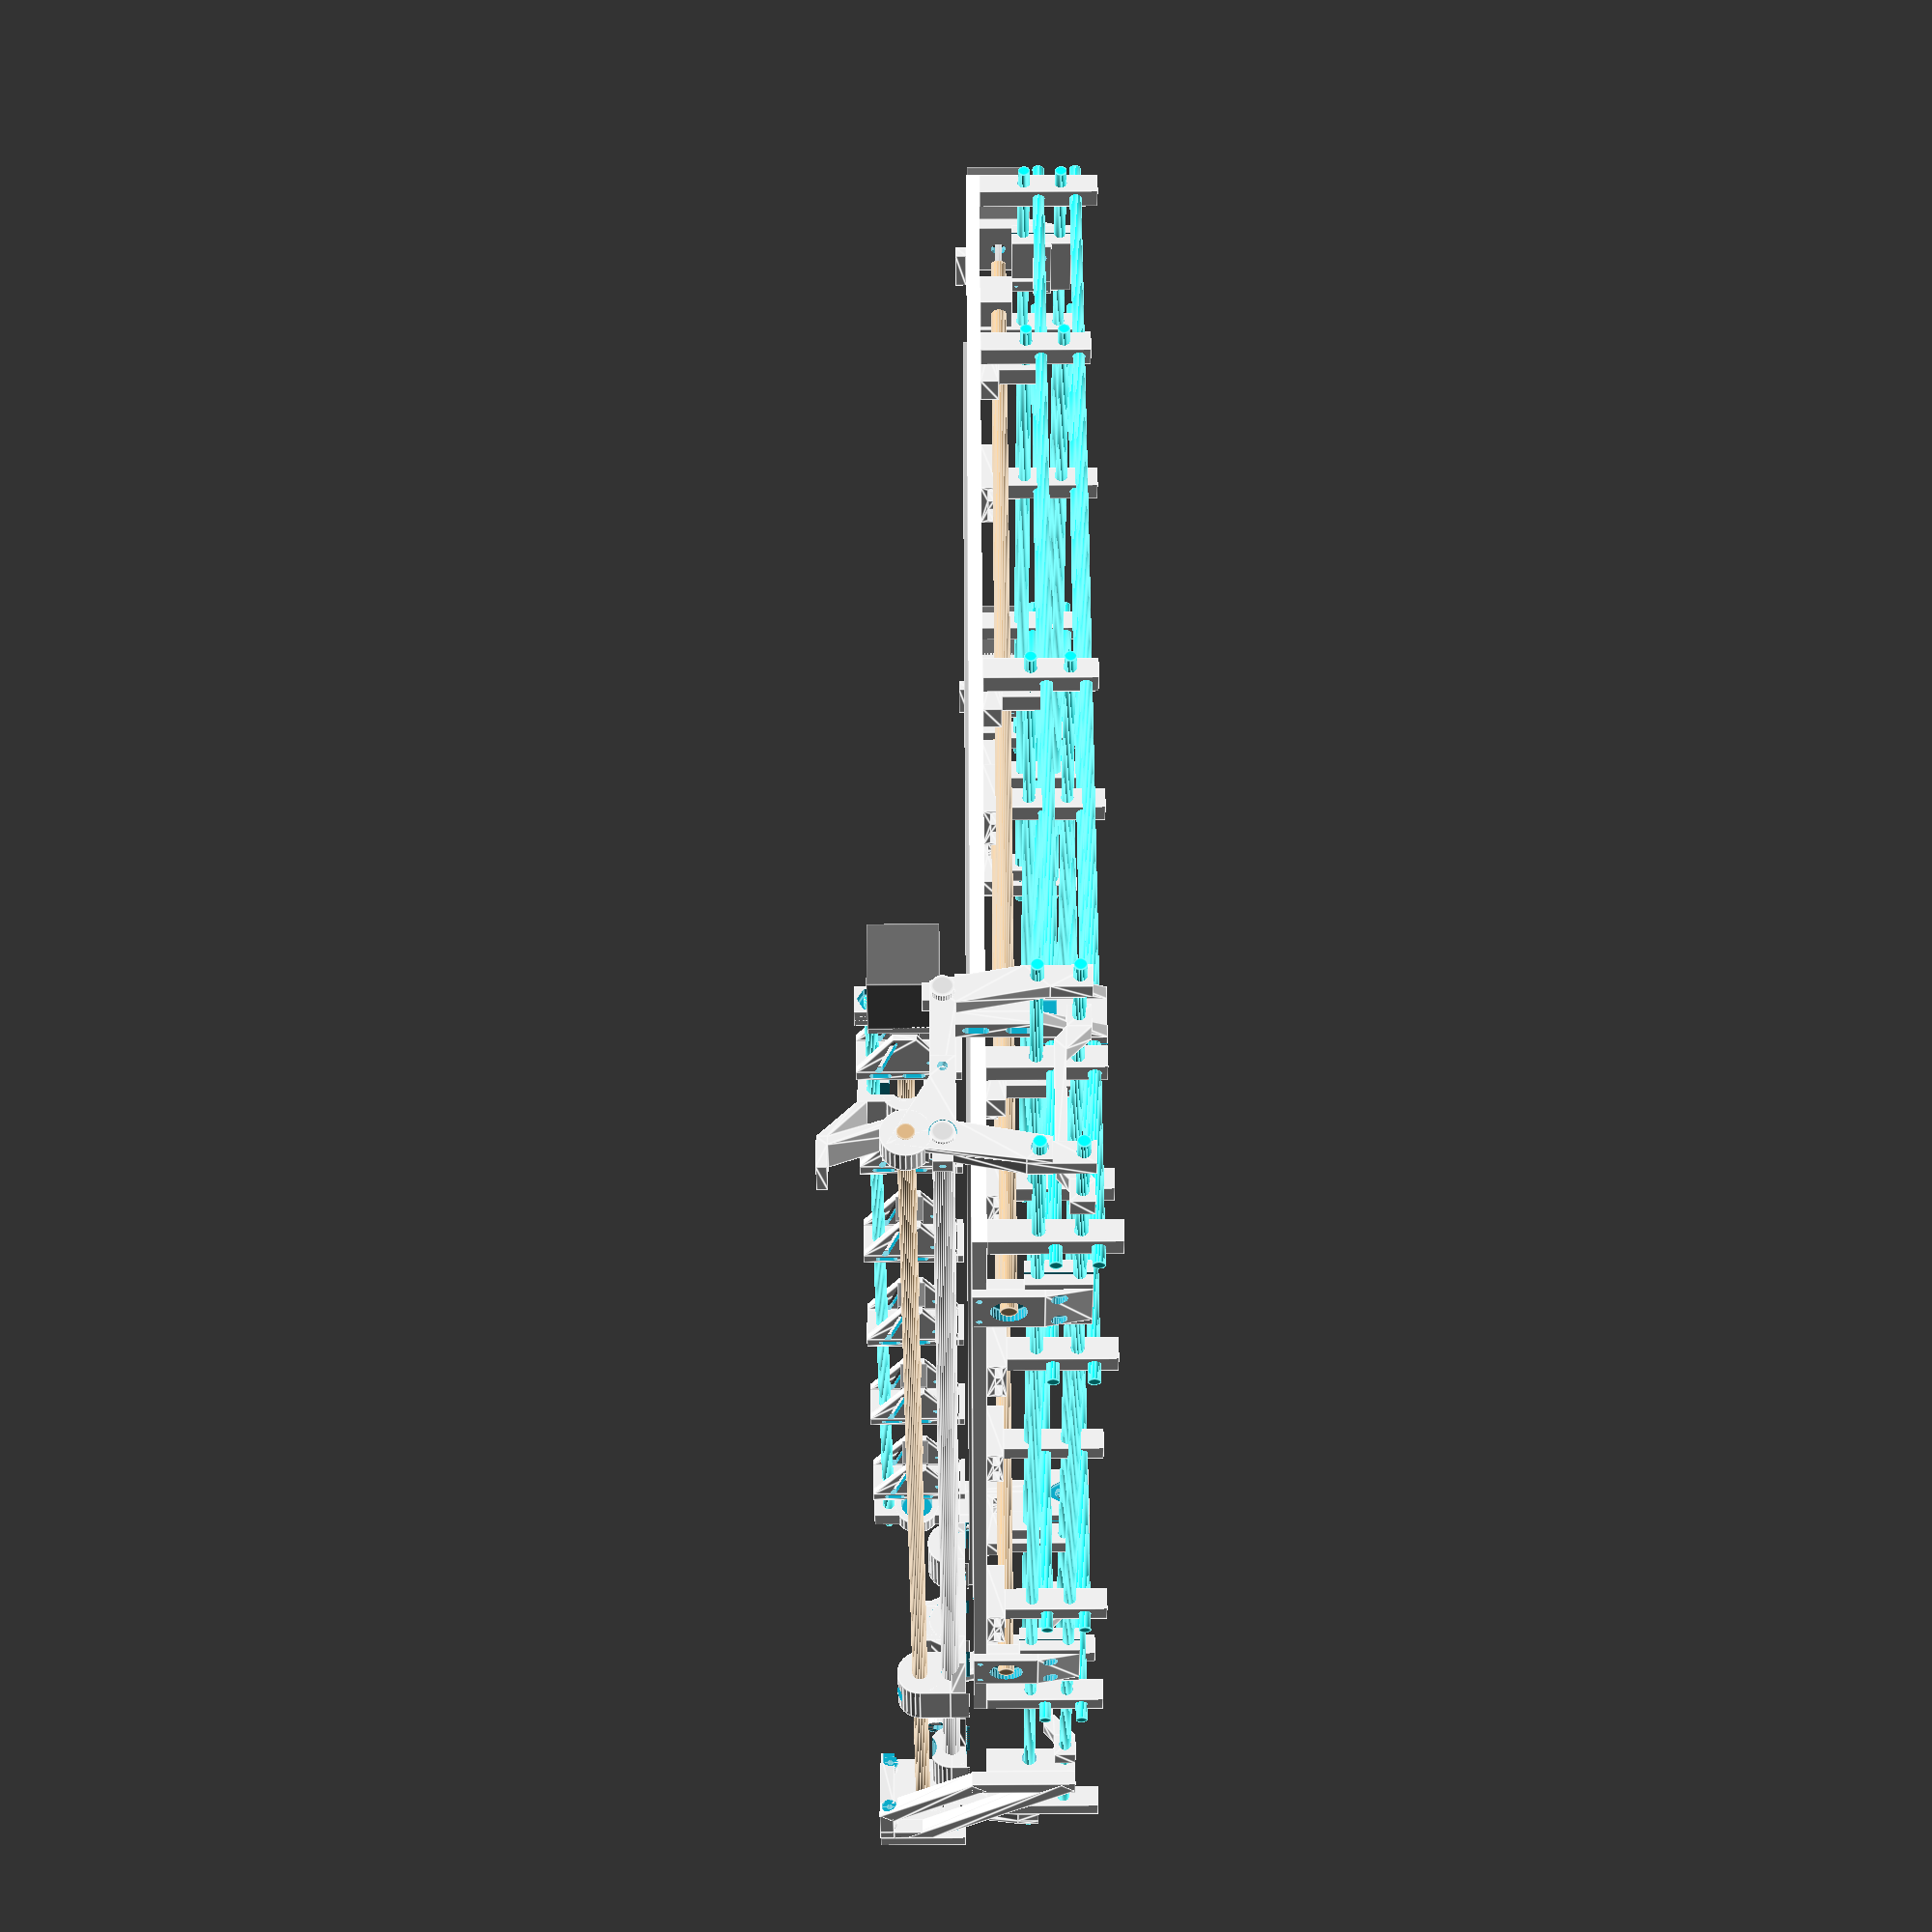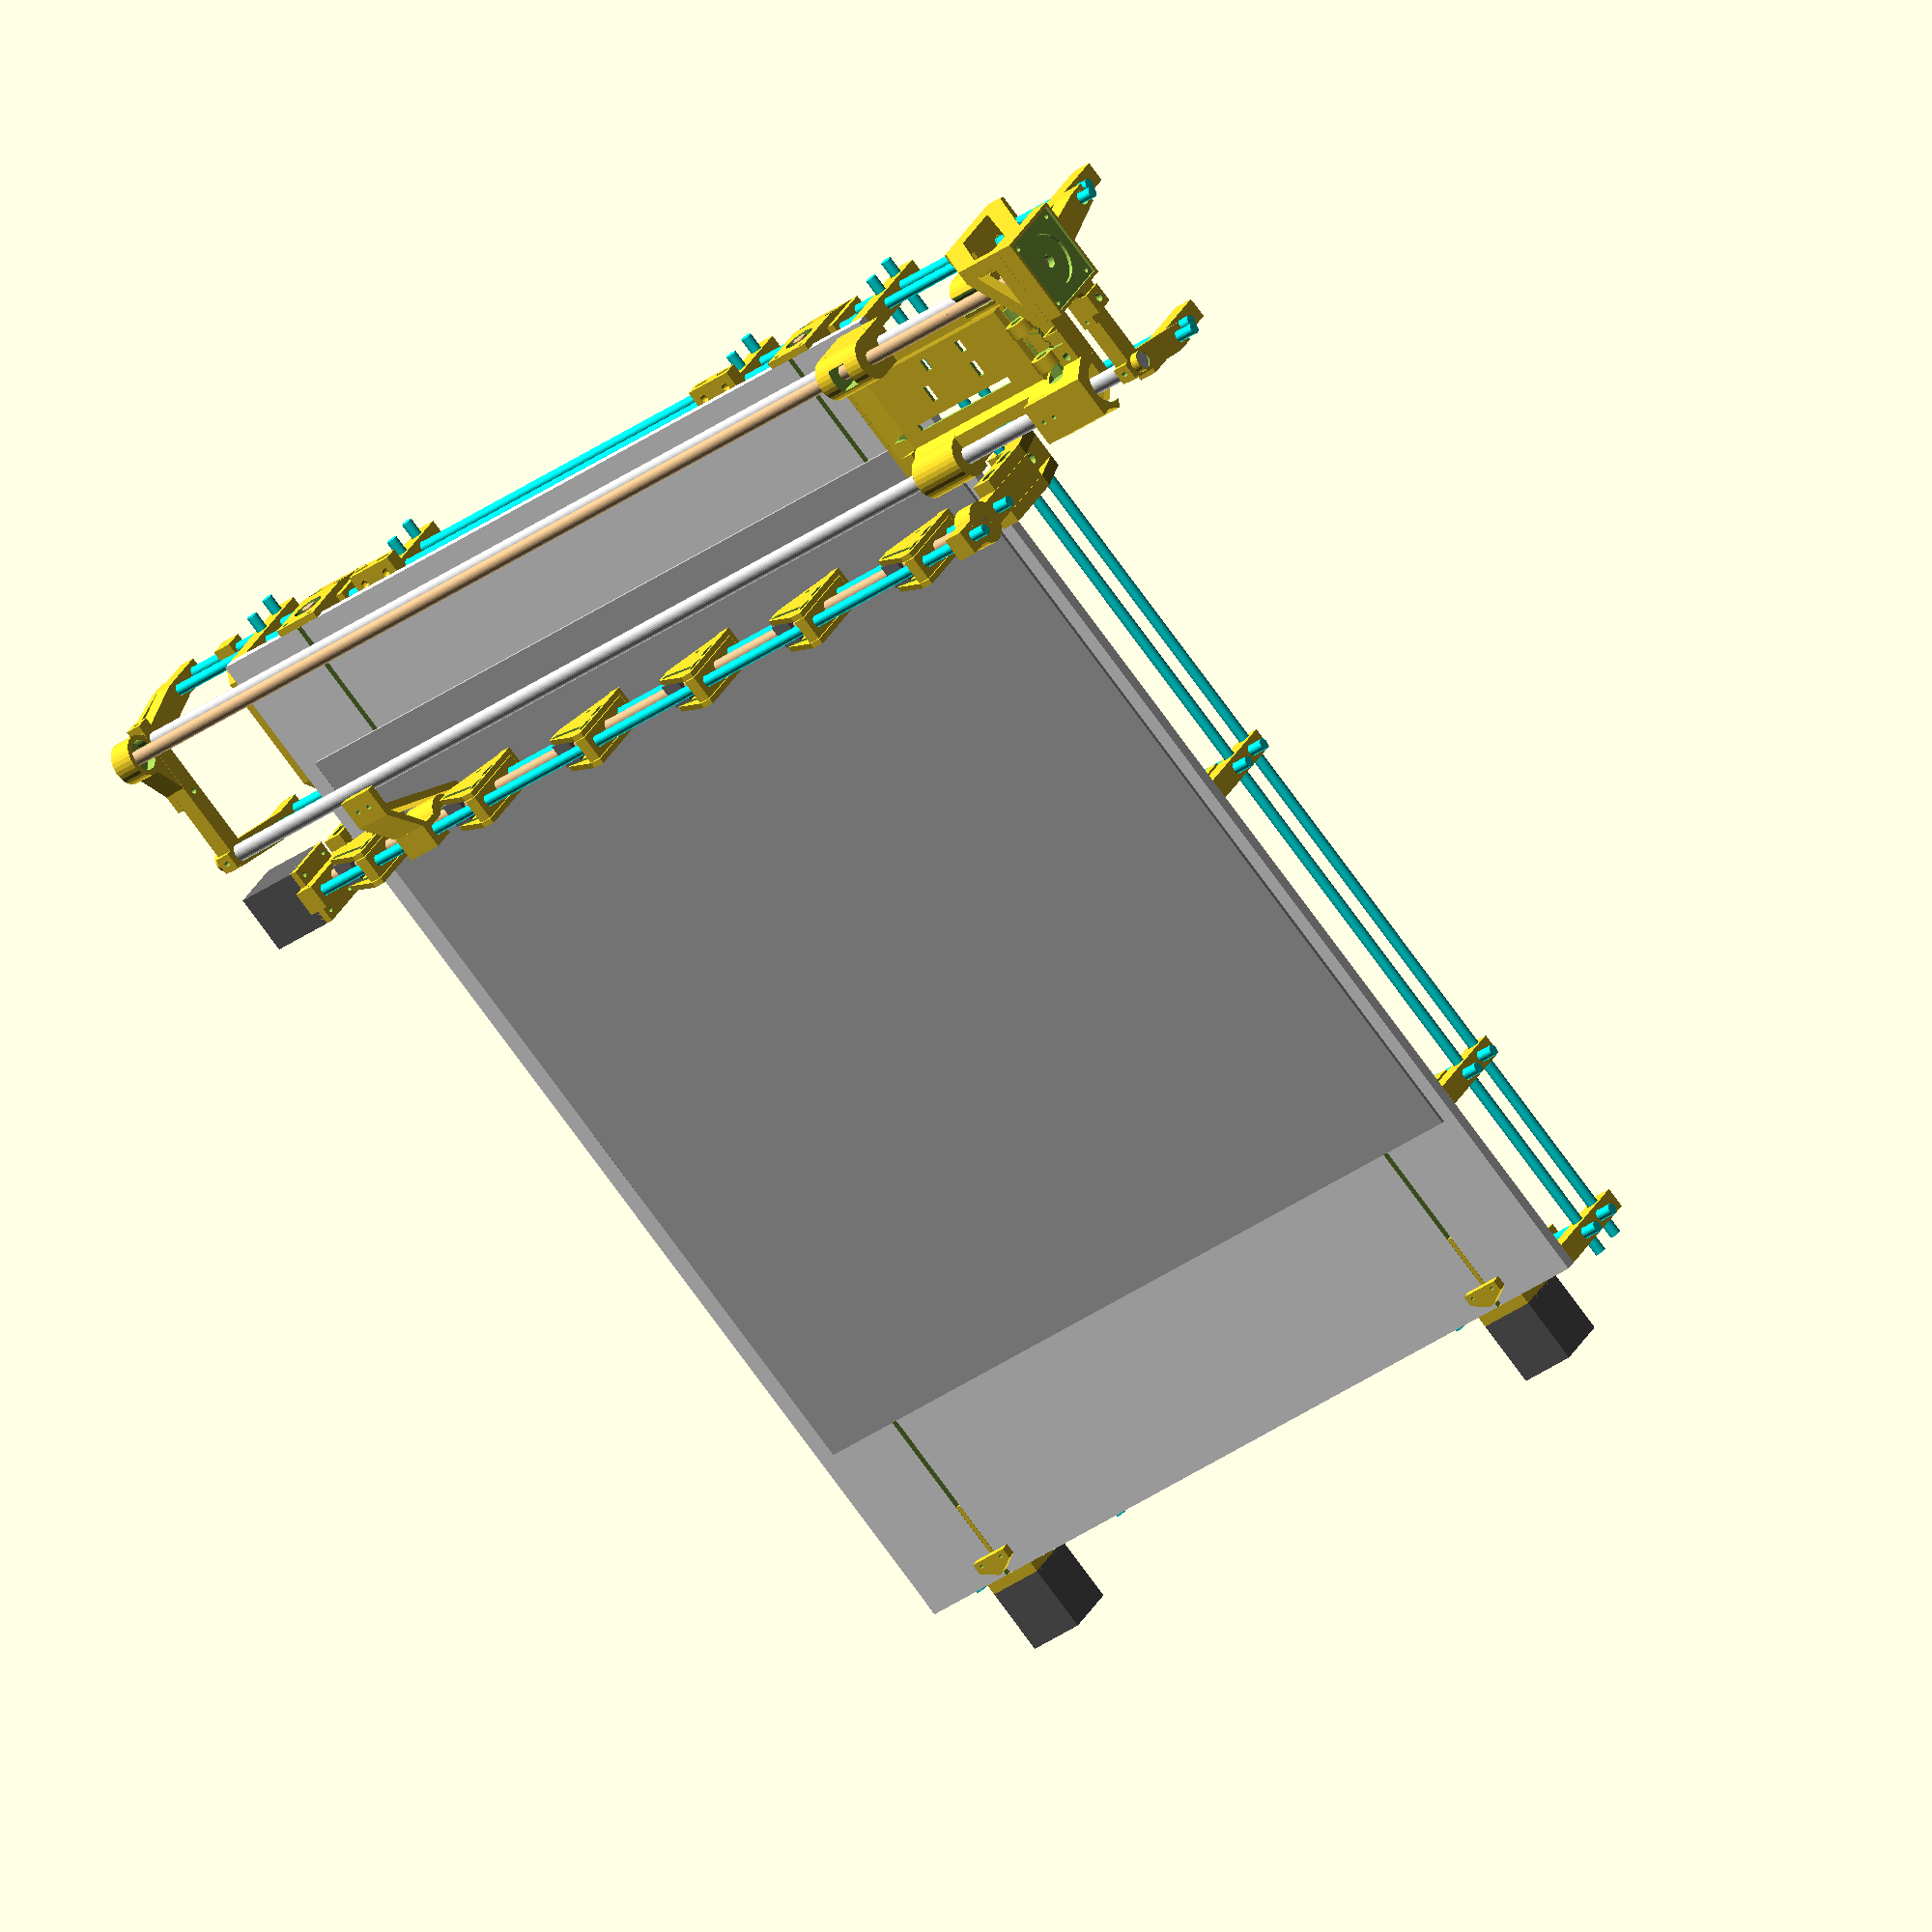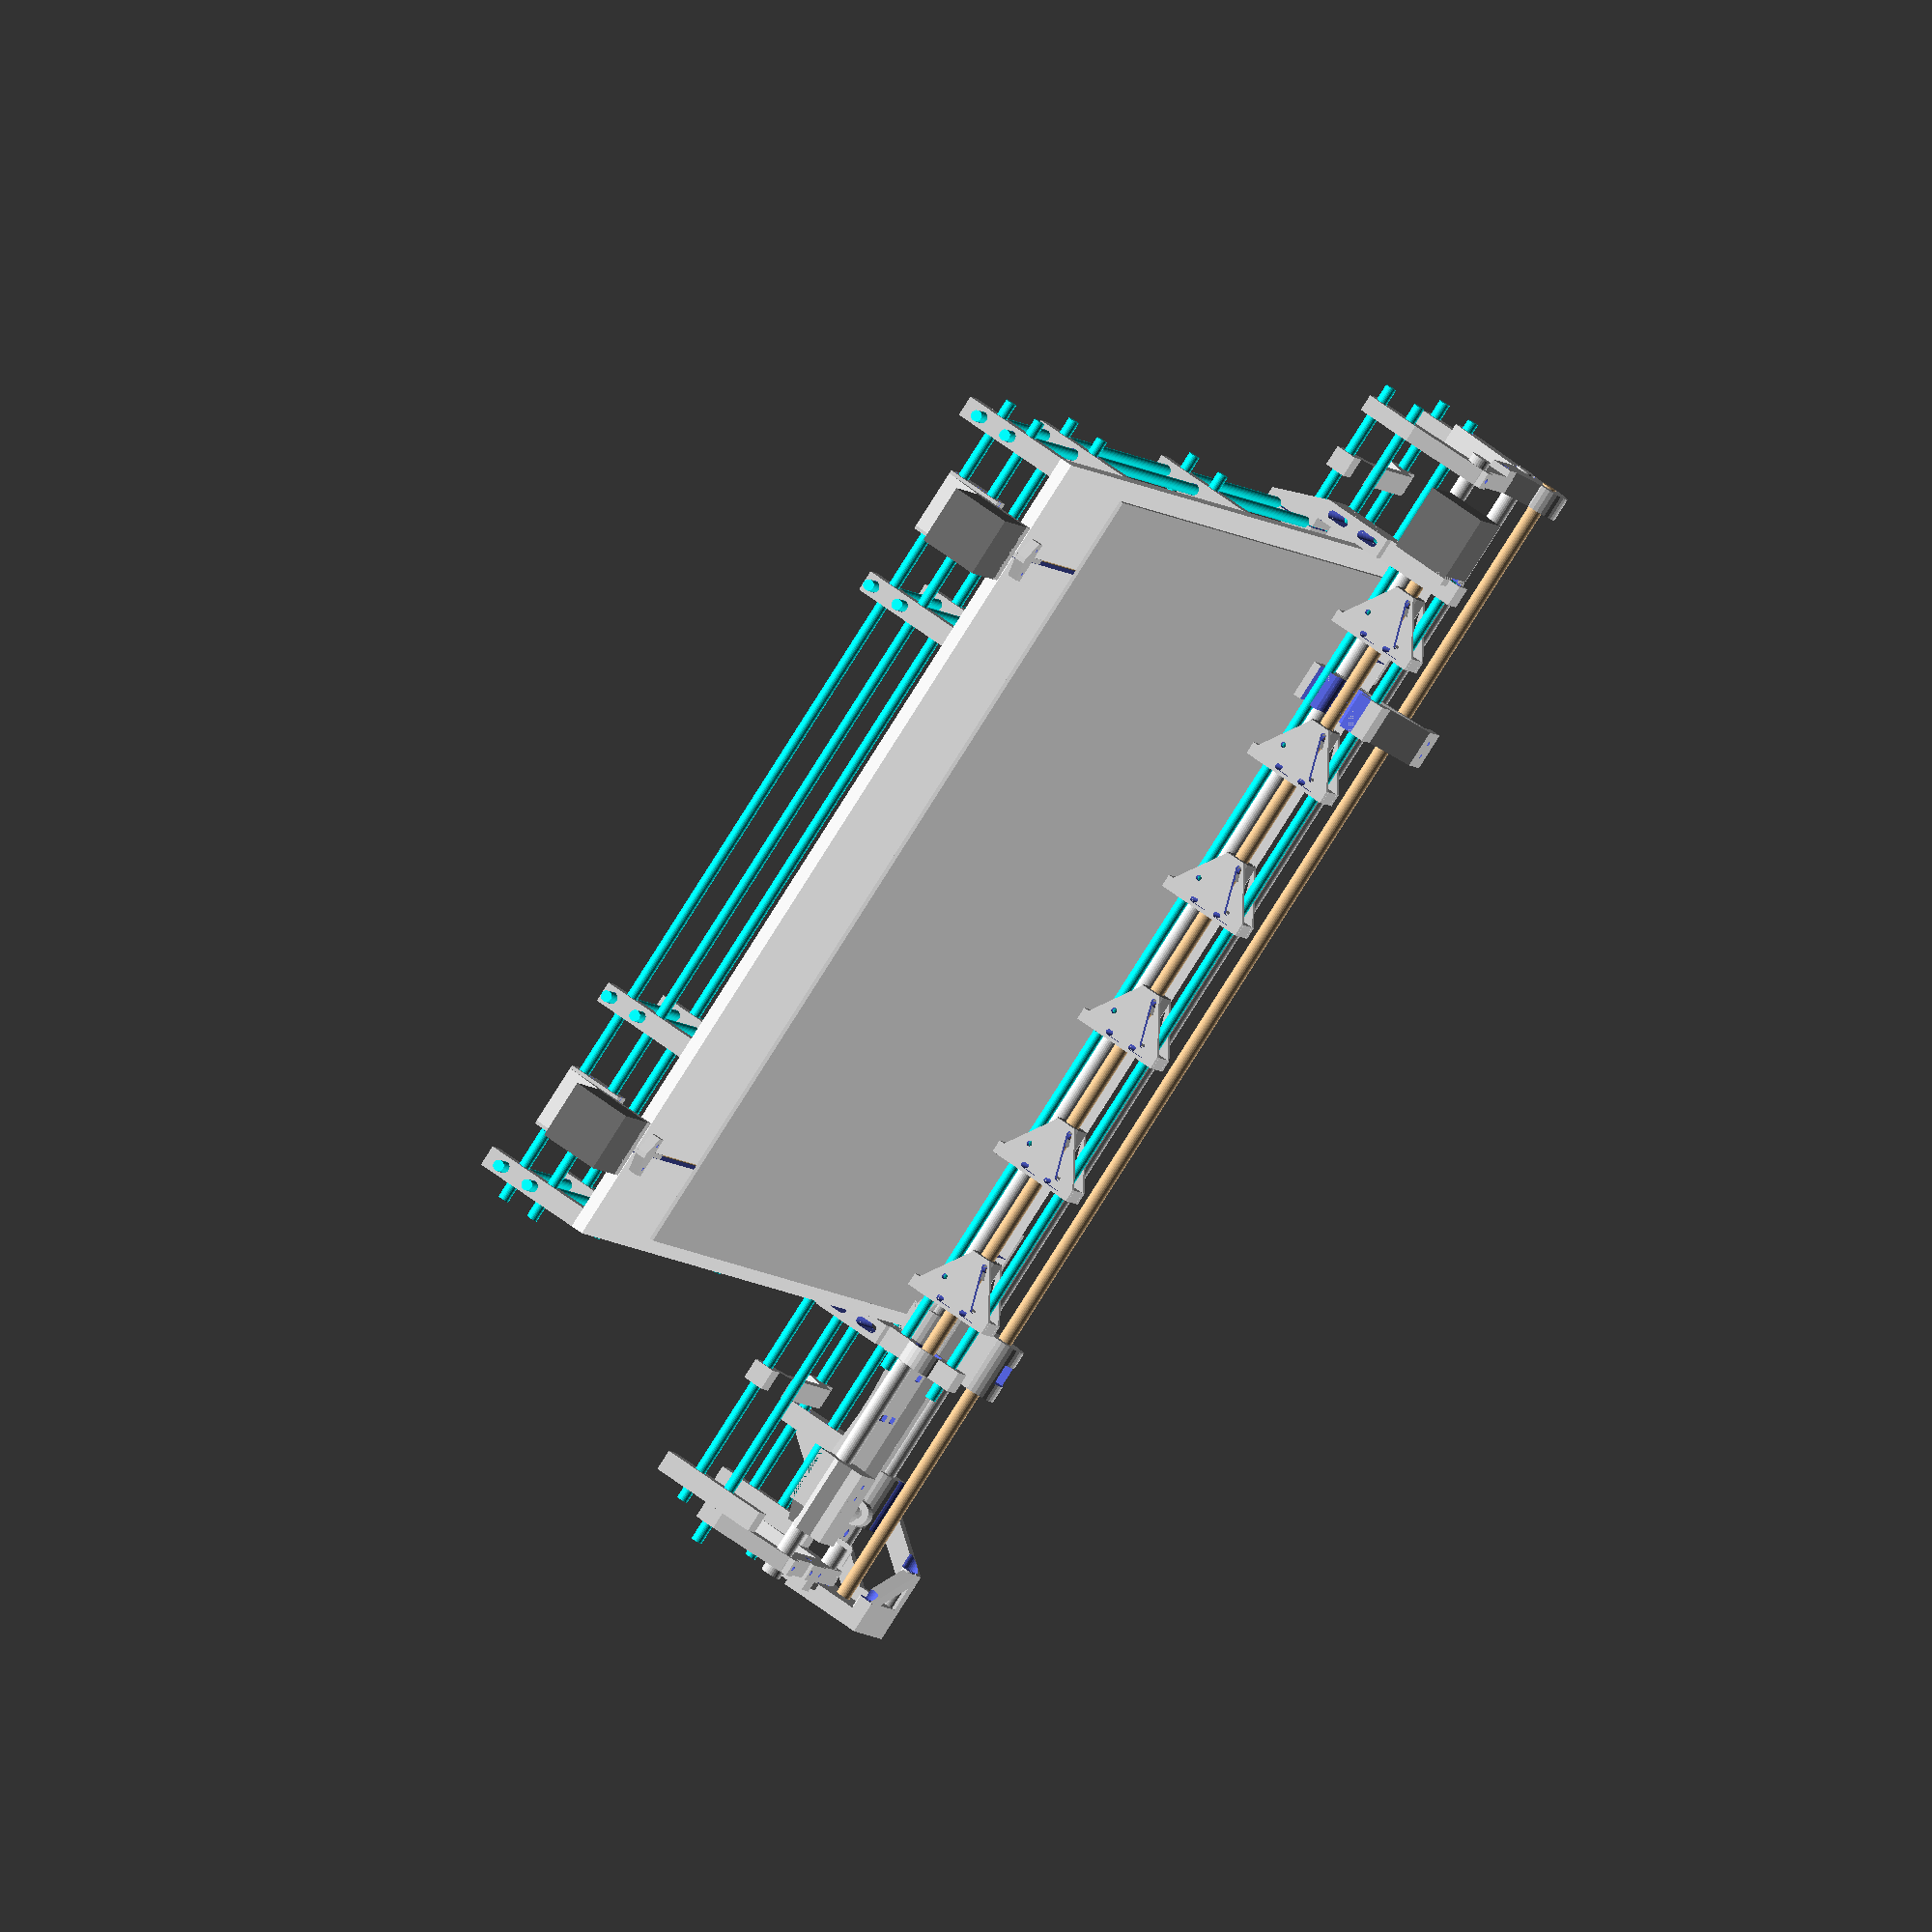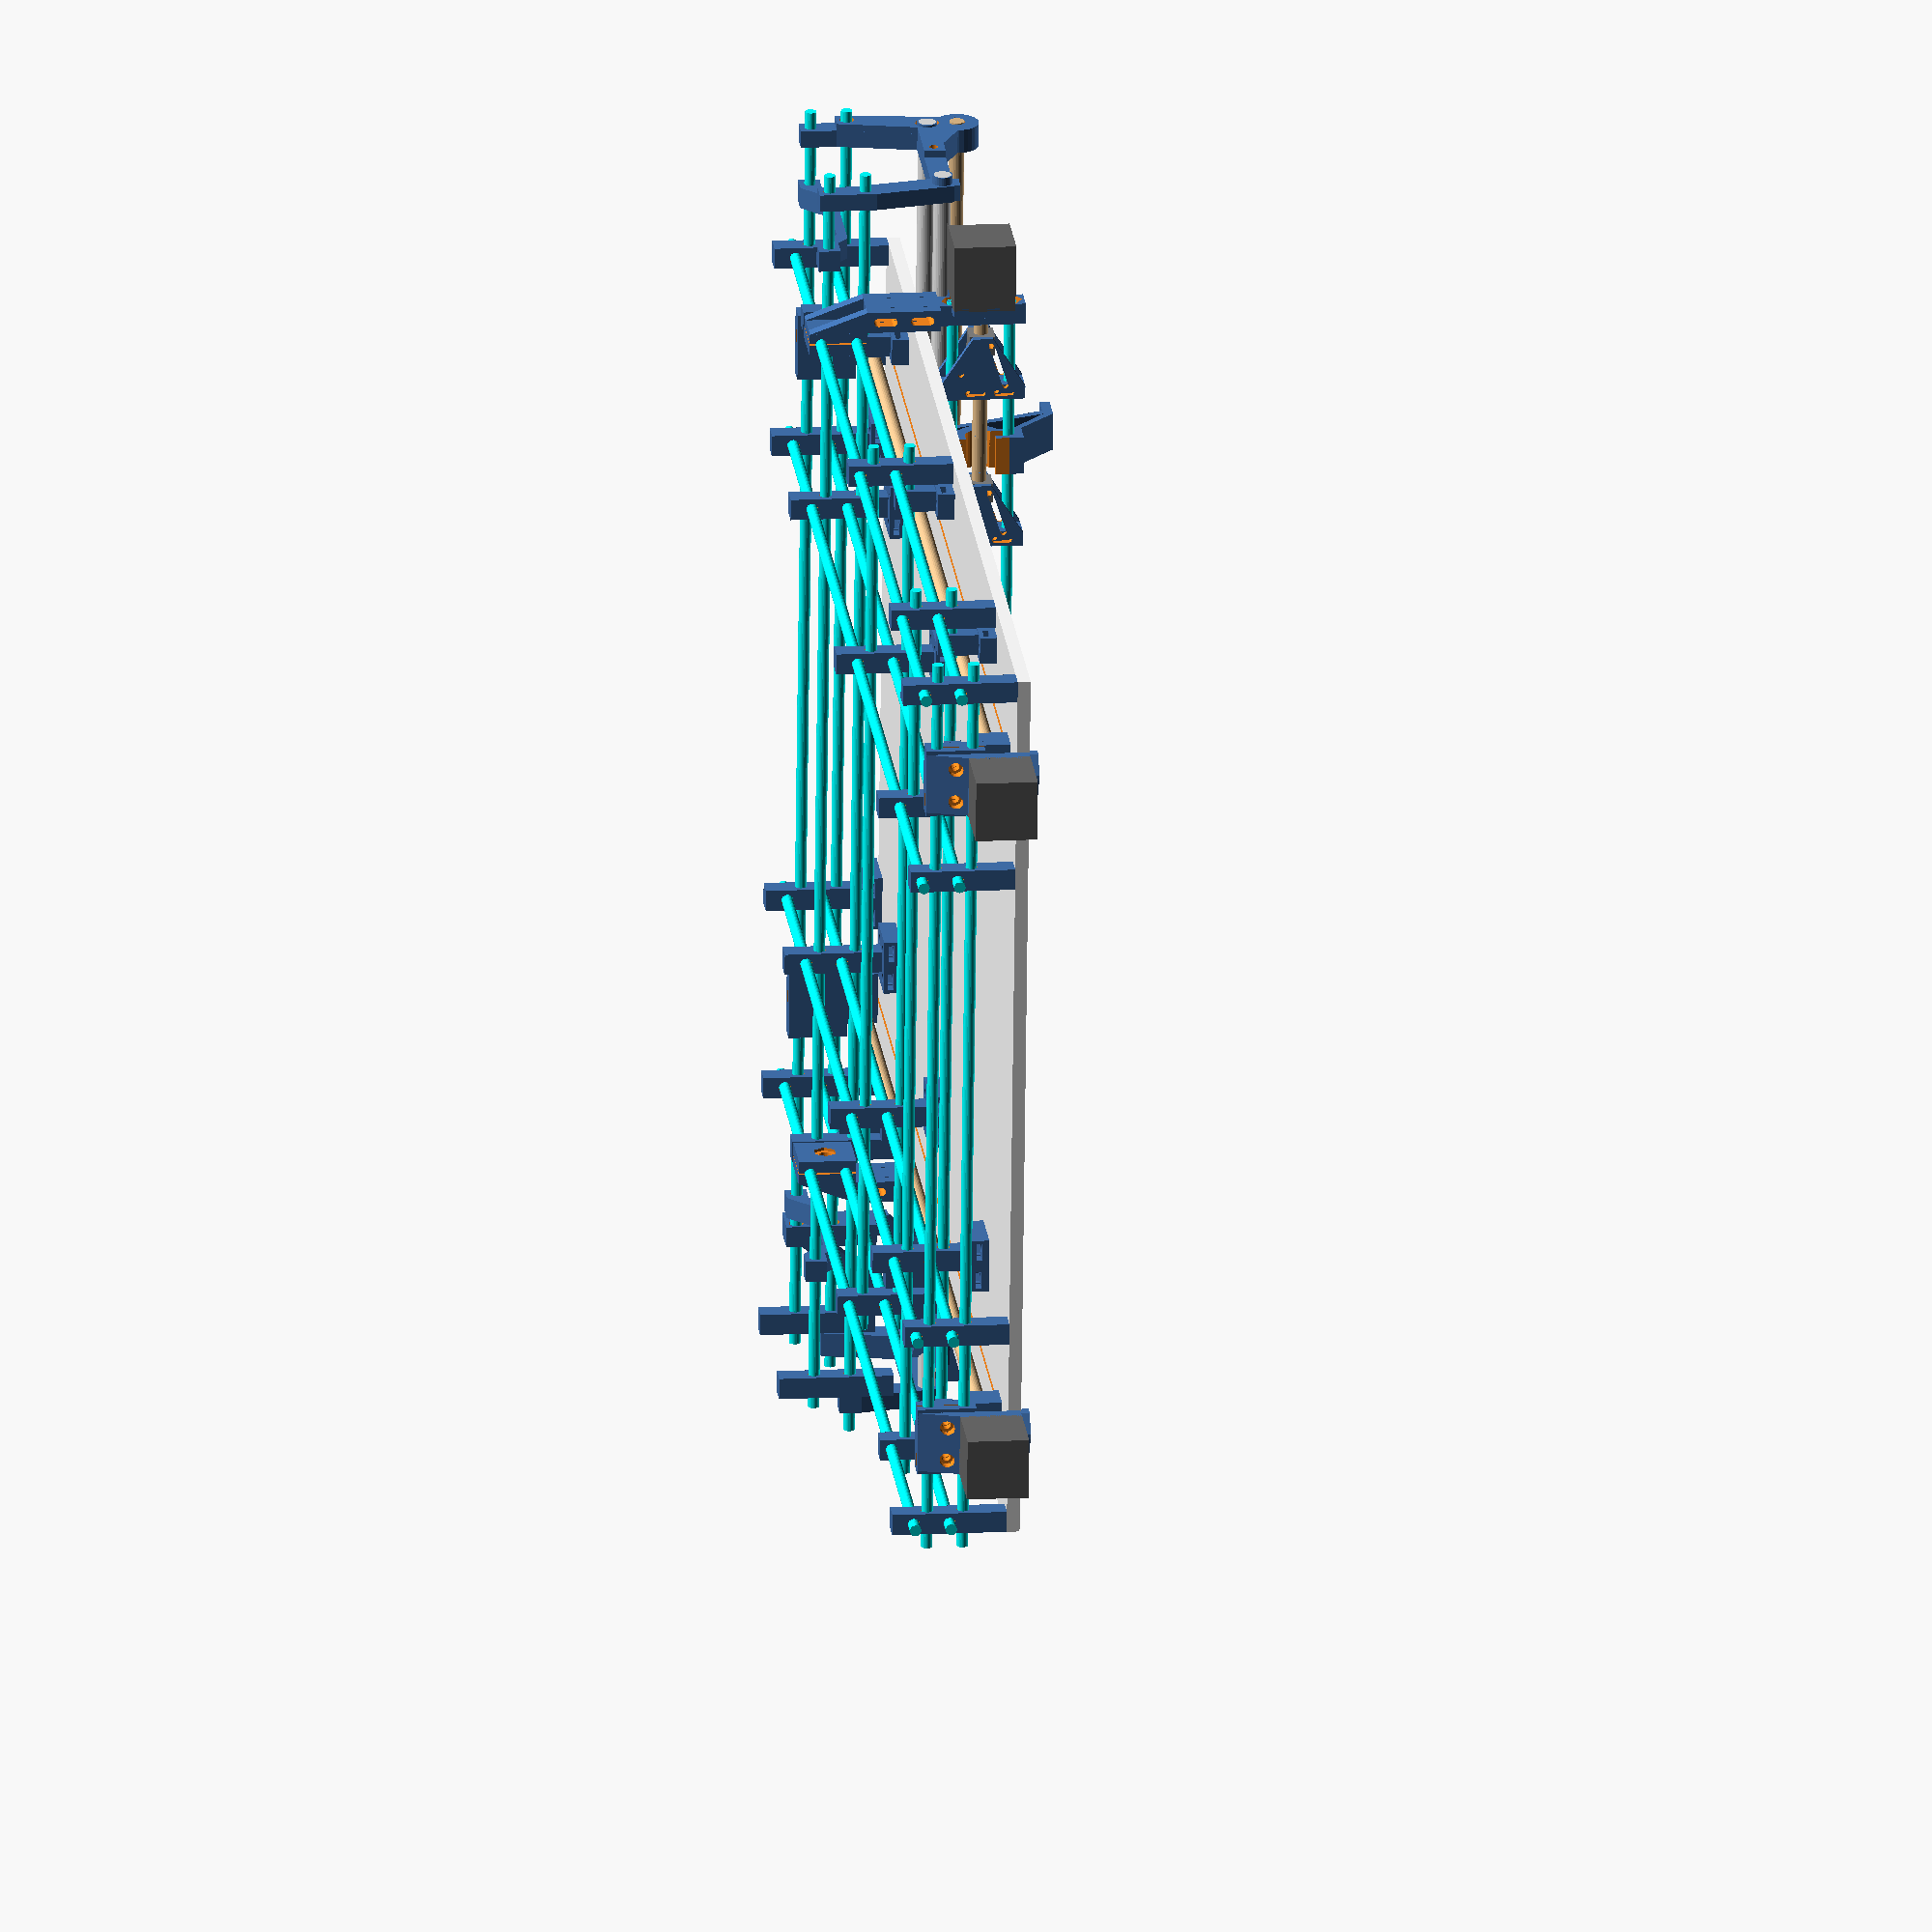
<openscad>
/*
VirToCut - Dynamical Plate-Saw-Machine
Copyright (C) 2016  Benjamin Hirmer - hardy at virtoreal.net

This program is free software: you can redistribute it and/or modify
it under the terms of the GNU General Public License as published by
the Free Software Foundation, either version 3 of the License, or
(at your option) any later version.

This program is distributed in the hope that it will be useful,
but WITHOUT ANY WARRANTY; without even the implied warranty of
MERCHANTABILITY or FITNESS FOR A PARTICULAR PURPOSE.  See the
GNU General Public License for more details.

You should have received a copy of the GNU General Public License
along with this program.  If not, see <http://www.gnu.org/licenses/>.
*/

$fn = 30; // Resolution of Round Objects

// TODO:
//
// Gedanken:
// - Klammern mit dem man das Werkstück von Vorn befestigen kann

// Beim drucken aufgefallen:
// - Der zweite Teil des Schlittens verursacht Fehler in der STL Datei, musste mit Slic3r korrigiert werden
// - Energy Chain Struktur muss etwas angepasst werden da Säge im weg
// - Energy Chain Struktur (zum einhängen) sollte in der Vollansicht passend plaziert werden

// SCAD-Arbeiten
// - Motor Supply Strucutre im Printmode drehen
// - X-Axis Endstop im Printmode drehen
// - Y-Axis Endstop im Printmode drehen

// Alle mit TODO gekennzeichneten Stellen


//Workpiece Size
wowp = 820; //Width of Workplace
lowp = 620; //Length of Workplace
dbca = 120; //Distance between Cutting Area (defines the mounting hole spaces of X-Axis Carrier allocated to the threaded Rods)
spl = 150; //Saw Parting Lot ;-)
soc = 75; //Saw Over-Cut
wbph = 9; //Workbench-Plate-Height

//Simulation Sizes
//Size for simulated Pulley on X-Axis Engine
spoxaw = 7; //Width
spoxad = 15; //Diameter
spoxah = 5; //Hole in Pulley
//Width for simulated Engines
weds = 48; //Width for simulated Engine Dual Shaft
  wedss = 24; //Lenght of Front Shaft
  wedse = 24; //Lenght of Back Shaft
wess = 48; //Width for simulated Engine Single Shaft
  wesss = 24; //Shaft Lenght

  //Sumlated Movement
  mvya = 5; // Move "Y-Axis" (0-100%)
  mvxa = 85; // Move "X-Axis" (0-100%)

//Workspace Mounting-Solutions
wmss = 38; //Size of Mountingplates (on Top of the Inner-Frame)
wmst = 6; //Height of Mountingplates (on Top of the Inner-Frame)
wmsh = 6; //Diameter of the Hole in Mountingplates (4 Holes each Mountingplate)
wmwn = 9; //Width of Nut (for Nut-Trap)

//Global Size Definitions
dotr = 8; //Diameter of Threaded Rods of Groundframe
dotra = 0.5; //Additional Diameter of Threaded Rods of Groundframe and other Structures
aotr = 12; //Add of Threaded Rod at the ends for Nuts and Spacers

//Material Feeder Configurations 
trfebcdfo = 40; //Threaded Rod Feeder- Engine/Bearing Clamp - Distance of Feeder on the Threaded Rods from the Outside

  //Printmode (for Part-Export of Structure in STL e.c.t) (Watch out for the only two Models which need Support-Strucure, they're marked with: (!Support Structure Needed!))
  printmode = false;
  usemembran = true; //Needed for Printing difficult Areas (Do not Print without this Function = true)
  membranthick = 1; //Thickness of the Membran-Layer (1 - recommended)
  printgff = false; // Print Groundframe Feeds (Print 1x)
    printgffd = 10; //Print Groundframe Feeds Distance (Distances between Feeds to Print)
  printwa = false; // Print Workbench Attachments (Print 2x)
  printifc = false; // Print Inner-Frame Compounds (Print 1x)
    printifcd = 10; //Print Inner-Frame Compound Distance (Distances between Compounds to Print)
  printiff = false; // Print Inner-Frame Feeds (Print 1x)
    printiffd = 30; //Print Inner-Frame Feeds Distance (Distances between Feeds to Print)
  printiffs = false; // Print Inner-Frame Feeds Small (Print 1x) (The ones without Holes have to be glued with Acetone-ABS-Mix on the Workbench Attachments (printwa))
    printiffsd = 10; //Print Inner-Frame Feeds Small Distance (Distances between Feeds to Print)
  printxacb = false; // Print X-Axis Carrier
    printxacs = false; // Print X-Axis Carrier Side : (set printxacb to true first) - use "true" for Bearing-Side - use "false" for Engine-Side
    printxacbp = 1; // Print X-Axis Carrier Part : (set printxacb to true first) - Use "1" for Addon+Frame - use "2" for Frame Structure - use "3" for Addon Structure - use "4" for Endstopholder (Engine-Side) - use "5" for Motor Supply Structure
  printtrfebc = true; // Threaded Rod Feeder- Engine/Bearing Clamp
    printtrfebcn = "1"; // Threaded Rod Feeder - Use "1" for Engine - Use "2" for Bearing - Use "3" for Pusher (!Support Structure Needed!) - use "4" for Endstop-Holder
  printtc = false; // Print Toolcarrier
    printtcp = "2"; // Print Toolcarrier Part : (set printtc to true first) - Use "0" for Part 1/2 Together - use "1" for Printing just Part 1 - use "2" for Printing just Part 2 - use "3" for Saw/Energy-Chain Holder  - use "4" for Endstop-Flag (you can Super-Glue anything else instead, too) (!Support Structure Needed!)
  printwcl = false; // Print Workpiece Clamp
    printwclp = "6"; // Print Workpiece Clamp Part : (set printwcl to true first) - Use "0" for Engine-Side - use "1" for Bearing-Side - use "2" for Threded-Rod Clamps - use "3" for Workpiece Clamp itself (use your Slicer-Tool to Increase the Amount of Clamps you need) - use "4" for Energy-Chain Mount - use "5" for Energy-Chain Holder


  //Turn Structures ON/OFF
  showtrod = true; //Show Threaded Rods
  showsrod = true; //Show Smooth Rods
  showengines = true; //Show all Engines

//Size Definitions
//Groundframe Feed Sizes
gfshh = 25; //Start of the Groundframe Structures (Bearing-Supporters/Stepper Engine Structures) (Previous Smooth Rod Holder Size = yasrh + yahoc)
gfsh = 80; //End of the Groundframe Structures (Bearing-Supporters/Stepper Engine Structures)
gffh = 80; //Size of the Groundframe Feeds (Height of the whole Base-Structure) 
gffs = 15; //Diameter of the Groundframe Feeds
gfwaw = 7; //Width of the Workbench Attachments (Workbench Attachments = Attaching Workbench Plate in Saw-Parking-Lot and Overcut)
watrl = 0; //Additional Threaded Rod Length of the "Width" Groundframe Feeds, Warning: the aotr (Add of Threaded Rod for Nuts and Spacers) would be concidered!
latrl = 0; //Additional Threaded Rod Length of the "Length" Groundframe Feeds, Warning: the aotr (Add of Threaded Rod for Nuts and Spacers) would be concidered!
wsab = 15; //Width Space above Bottom, (Space between lower Threaded Rod of the "Width" Groundframe Feeds) Warning: Relatet to the center of the rod!
wsab2 = 40; //Width Space above Bottom 2, (Space between upper Threaded Rod of the "Width" Groundframe Feeds) Warning: Relatet to the center of the rod!
lsab = 25; //Length Space above Bottom, (Space between lower Threaded Rod of the "Length" Groundframe Feeds) Warning: Relatet to the center of the rod!
lsab2 = 50; //Length Space above Bottom, (Space between lower Threaded Rod of the "Length" Groundframe Feeds) Warning: Relatet to the center of the rod!

  //Inner Frame inside of the Groundframe (Workbench)
  ifcd = 140; //Inner Frame Corner Distance
  iffd = 15; //Inner Frame Feed Diameter
  iffhw = 7; //Inner Frame Feed Hover Width (Position of the Threaded-Rod Groundframe Mount-Slots above the Floor (Width Side))
  iffhl = 7; //Inner Frame Feed Hover Lenght (Position of the Threaded-Rod Groundframe Mount-Slots above the Floor (Lenght Side))
  iffc = 6; //Inner Frame Feed Count (How many Feeds for the "Workbench"?) 6 or 9

  //X-Axis Carrier
  xacw = 12; //X-Axis Carrier Width
  xach = 55; //X-Axis Carrier Height (additional)
  xacs = 15; //X-Axis Carrier Strenght (Material Width)
  xasrdb = 99; //X-Axis Carrier Smooth Rod Distance between IMPORTANT: usually its "bpw" + 2*"tcdolbtb" 
  xasrd = 12+0.3; //X-Axis Carrier Smooth Rod Diameter (Add some Tollerances)
  xasrmsd = 4; //X-Axis Smooth-Rod Mounting-Screw Diameter
  xasbd = 22+0.5; //X-Axis Spindle Bearing Diameter (Add some Tollerances) (Increase distance between Spindle and Smoothrod - tcsposr - if Bearing have no space)
  xasbw = 7; //X-Axis Spindle Bearing Width
  xaabm = 4; //X-Axis Additional Bearing Material
  xabpt = 5; //X-Axis Bearing Plate Thickness
  xabpmhd = 70; //X-Axis Bearing/Engine Plate Mounting Hole Distance
  xabpmhs = 6+0.3; //X-Axis Bearing/Engine Plate Mounting Hole Size (Add some Tollerances)

  xams = 56.4; // Motor Size (Nema 23)
  xamfs = 39; // Motor Flange Size
  xamfd = 2.5; // Motor Flange Depth
  xammpfs = 13; // Motor Mounting Plate Frame Size
  xasomp = 5; // Space on Mounting Plate
  xammpss = 4; // Motor Mounting Plate Screw Size
  xammpshd = 7; // Motor Mounting Plate Screw Head Diameter
  xammpsd = 47.1; // Motor Mounting Plate Screws Distance

  xamssw = 10; // Motor Supply Structure Width
  xamssl = 80; // Motor Supply Structure Lenght

  // Endstop Holder X-Axis
  xaesmshd = 19; // Endstop - Mounting Screw Hole Distance (Distance of Holes for mounting Endstop)
  xaesmshs = 3+0.4; // Endstop - Mounting Screw Hole Size (Add some Tollerances!)



  // Threaded Rod Feeder- Engine/Bearing Clamp
  trfebcbw = 0; // Threaded Rod Feeder bottom Structure Bracer Width (additional)
  trfebcbl = 48; // Threaded Rod Feeder bottom Structure Bracer Width
  trfebcbbpt = 9; // Threaded Rod Feeder bottom Structure Bracer Back Plate Thickness (additional)
  trfebcbfpt = 7.5; // Threaded Rod Feeder bottom Structure Bracer Front Plate Thickness (additional) (check Space for Engine Screws)
  trfebcbpps = 1; // Threaded Rod Feeder bottom Structure Bracer Pressure Plate Space
  trfebcbctrd = 8; // Threaded Rod Feeder bottom Structure Bracer Connector Threaded Rod Diameter //TODO falsche Beschreibung?
  trfebcbgd = 10; // Threaded Rod Feeder bottom Structure Bracer Groundframe-Feed Distance (allocate Bracer away from the Groundframe-Feeds)
  trfebccra = 42.8; // Threaded Rod Feeder bottom Structure Bracer Connector Rod Angle //TODO übrig geblieben
  trfebcss = 6.2; // Threaded Rod Feeder bottom Structure Screw Size
  trfebcns = 10; // Threaded Rod Feeder bottom Structure Nut Size //TODO übrig geblieben

  trfebcbd = 22+0.5; // Threaded Rod Feeder - Bearing Diameter (Add some Tollerances) (Increase "trfebcbpt" if Bearing wont fit underneath the Workbench-Plate)
  trfebcbw = 7; // Threaded Rod Feeder - Bearing Width
  trfebcabm = 7; // Threaded Rod Feeder - Additional Bearing Material
  trfebcbpt = 5; // Threaded Rod Feeder - Bearing Plate Additional Thickness (Increase to min. "trfebcbw" if Bearing wont fit underneath the Workbench-Plate)
  trfebcwpsd = 4; // Threaded Rod Feeder - Workbench Plate Screw Diameter (if you also want to fix the Feeder on Workbench-Plate, add a Value > 0)

  trfebcms = 43; // Threaded Rod Feeder - Motor Size
  trfebcmfs = 22.5; // Threaded Rod Feeder - Motor Flange Size
  trfebcmfd = 2.5; // Threaded Rod Feeder - Motor Flange Depth
  trfebcmmpfs = 10; // Threaded Rod Feeder - Motor Mounting Plate Frame Size
  trfebcmsomp = 0; // Threaded Rod Feeder - Space on Mounting Plate (!You need Support-Material if you Print this Value > 0!)
  trfebcmmpss = 4; // Threaded Rod Feeder - Motor Mounting Plate Screw Size 
  trfebcmmpshd = 7; // Threaded Rod Feeder - Motor Mounting Plate Screw Head Diameter
  trfebcmmpsd = 31; // Threaded Rod Feeder - Motor Mounting Plate Screws Distance
  trfebcdomsbwp = 13; // Threaded Rod Feeder - Distance of Motor Shaft below Workbench Plate, (IMPORTANT: Watch at the Engine, it should be below Workbench-Plate)

  trfebcpgwiwp = 4; // Threaded Rod Feeder - Pusher Gap Width in Workbench Plate
  trfebcsd = 10+0.5; // Threaded Rod Feeder - Spindle Diameter
  trfebcpsnw = 18+0.2; // Threaded Rod Feeder - Pusher Spindle-Nut Width (Add some Tollerances, related width "trfebcsd")
  trfebcpsnl = 15+0.2; // Threaded Rod Feeder - Pusher Spindle-Nur Lenght (Add some Tollerances, related width "trfebcsd")
  trfebcnhw = 4; // Threaded Rod Feeder - Nut Housing Width
  trfebcpttwp = 0.2; // Threaded Rod Feeder - Pusher Tollerance to Workbench Plate (Space between Feeder and Workbench Plate)
  trfebcpo = -40; // Threaded Rod Feeder - Pusher Offset (Offset Between Spindle-Nut and Material-Pusher)
  trfebcpw = 30; // Threaded Rod Feeder - Pusher Width
  trfebcpl = 15; // Threaded Rod Feeder - Pusher Lenght
  trfebcpl2 = 7.8; // Threaded Rod Feeder - Pusher Lenght Socket ("0" if not necessary)
  trfebcpshd = 2.7; // Threaded Rod Feeder - Pusher Screw Hole Diameter ("0" if not necessary)
  trfebcph = 7.2; // Threaded Rod Feeder - Pusher Height

  // Endstop Holder Y-Axis
  trfebcesbph = 3; // Threaded Rod Feeder - Endstop Baseplate Height
  trfebcesbpw = 11; // Threaded Rod Feeder - Endstop Baseplate Width
  trfebcesbpl = 36; // Threaded Rod Feeder - Endstop Baseplate Lenght (Check if Entstop won't hit the Workbench-Plate)
  trfebcesbpp = -2; // Threaded Rod Feeder - Endstop Baseplate Position (Origin is right inner Side of bottom Structure Bracer)
  trfebcesshd = 19; // Threaded Rod Feeder - Endstop Mounting Screw Hole Distance (First Hole is "(Enstop Baseplate Width)/2" below "Endstop Baseplate Lenght")
  trfebcesmshs = 2.2; // Endstop - Mounting Screw Hole Size

  //Tool Mounting Baseplate
  bpw = 59; // Baseplate Width (Total Width of Toolhead)
  bpl = 129; // Baseplate Lenght (Total Lenght of Toolhead)
  bph = 3; // Baseplate Height (Not to thick to lose Saw-Depht, nor to less for carrying the Total-Saw-Mass)

  fbph = 10; // Front Baseplate Height
  fbpw = 15; // Front Baseplate Width
    fbpco = 47.5; // Front Baseplate Cutout (Saw Pointer Triangle)
    fbpcol = 8; // Front Baseplate Cutout Lenght (Saw Pointer Lenght)
    fbpcow = 5; // Front Baseplate Cutout Width (Saw Pointer Width)

  bbph = 10; // Back Baseplate Height
  bbpw = 15; // Back Baseplate Width TODO Befestigungslöcher wurden an diesen Wert orientiert und Baseplate ist davon falsch abhängig
    bbpco = 47.5; // Back Baseplate Cutout (Saw Pointer Triangle)
    bbpcol = 10; // Back Baseplate Cutout Lenght (Saw Pointer Lenght)
    bbpcow = 11.5; // Back Baseplate Cutout Width (Saw Pointer Width)

  hd = 5; // Mounting Hole Height
  shw = 5; // Small Mounting Hole Width
  shl = 9; // Small Mounting Hole Lenght
  bhw = 5; // Big Mounting Hole Width
  bhl = 12; // Big Mounting Hole Lenght

  //Tool-Carrier Itself
  tcpoblbp = 122; // Tool Carrier - Position of Back Linear Bearing Pair (Origin Point: Front of Baseplate) TODO Dieser Wert wird von dem aufschraubbaren Aufbau negiert
  tclolb = 30.3; // Tool Carrier - Lenght of Linear Bearing (Add some Tollerances)
  tcwolb = 21.3; // Tool Carrier - Width of Linear Bearing (Add some Tollerances)
  tcdolbtb = 20; // Tool Carrier - Distance of Linear Bearing to Baseplate
  tcamflb = 5; // Tool Carrier - Additional Material for Linear Bearing
  tcsrd = 12.5; // Tool Carrier - Smooth-Rod Diameter (Add some Tollerances)
  tcwopj = 5; // Tool Carrier - Width of Part Junction
  tcasd = 6+0.3; // Tool Carrier - Addon Screw Diameter (Add some Tollerances) (To carry Energy-Chain, Saw-Holder on the Smooth-Rods)
  tcasnd = 10; // Tool Carrier - Addon Screw Nut Diameter (Diameter-Size of Wrench you would use for tightening)
  tcmcw = 9; // Tool Carrier - Mid Connection Width TODO Teil des Smooth-Rod Ausschnitts wird nicht herausgeschnitten wenn > 9
  tcsposr = 21; // Tool Carrier - Spindle Position over Smooth Rod (Case of Linear Bearing should not touch the Spindle Nut!) 
  tcsd = 10.5; // Tool Carrier - Spindle Diameter (Add some Tollerances)
  tcsnw = 18.2; // Tool Carrier - Spindle Nut Width (Add some Tollerances)
  tcsnl = 15.2; // Tool Carrier - Spindle Nut Lenght (Add some Tollerances)
  tceas = "auto"; // Tool Carrier - Engine Attachment Space ("auto" = Automatic; "0-x" Size of Cylinder; "0" Not Needed) (Space for mounting Engine on Spindle)

  tcthswoh = 20; // Tool Carrier - Tool Hold Structure - Width of Hinge
  tcthsdos = 8+0.5; // Tool Carrier - Tool Hold Structure - Diameter of Screw (Add some Tollerances)
  tcthsks = 13; // Tool Carrier - Tool Hold Structure - Key Size (for tightening the Hinge)
  tcecdtms = 0.2; // Tool Carrier - Energy Chain - Distance to Main Structure (tiny values)
  tcecwop = 7; // Tool Carrier - Energy Chain - Width of Plattform (mounting Energy-Chain on, should be min. twice as width as "tcecshw" - Screw Head Width
  tcecsd = 3.4; // Tool Carrier - Energy Chain - Screw Diameter
  tcecsnks = 0; // Tool Carrier - Energy Chain - Screw Nut Key Size ("0" if you Threading the Hole) //TODO - Noch nicht eingegliedert
  tcecfhd = 8; // Tool Carrier - Energy Chain - First Hole Distance
  tcecshd = 18; // Tool Carrier - Energy Chain - Second Hole Distance
  //TODO
  echoefb = 4; // Tool Carrier - Energy Chain - Height of Endstop-Flag Baseplate
  echoef = 16; // Tool Carrier - Energy Chain - Height of Endstop-Flag 
  ecwoef = 2; // Tool Carrier - Energy Chain - Width of Endstop-Flag

  // Workpiece - Clamp
  wclw = 18; // Workpiece Clamp - Width (Blocks)
  wcsw = 4; // Workpiece Clamp - Slider Width
  wcll = 15; // Workpiece Clamp - Lenght at Rear-End (Blocks)
  wcllb = 9; // Workpiece Clamp - Lenght Between (Blocks)
  wclhoms = 51.5; // Workpiece Clamp - Height of Mounting Structure (the Higher the Value, the Higher the Stability)
  wclhawp = 5; // Workpiece Clamp - Height above Workbench Plate (mid of "wclhat" (Adjustment Tollerance) - so you can adjust the height in the Range of "wclhat")
  wclhat = 10; // Workpiece Clamp - Height Adjustment Tollerance (Lenght of the Long-Holes for manual adjustment of Workpiece-Clamp in Height - "wclhoms" must min. be twice as higher than this )
  wclhasd = 6.2; // Workpiece Clamp - Height Adjustment Scew Diameter
  wclsnw = 18; // Workpiece Clamp - Spindle Nut Width (just in Case you have to make it different) (Simulation Parameter)
  wclsnl = 14; // Workpiece Clamp - Spindle Nut Lenght (Simulation Parameter)
  wclsnhfc = 6; // Workpiece Clamp - Spindle Nut Hole from Center (Simulation Parameter)
  wcltrd = 8; // Workpiece Clamp - Threaded Rod Diameter
  wcldbtr = 40; // Workpiece Clamp - Distance between Threaded Rods
  wcldosh = 10.5; // Workpiece Clamp - Diameter of Spindle Hole (add some Tollerances / no contact to the structure)
  wclatrs = 10; // Workpiece Clamp - Additional Threaded Rod Structure 
  wcldoshfs = 10; // Workpiece Clamp - Distance of Slider-Holes from Spindle
  wclshd = 4; // Workpiece Clamp - Slider-Holes Diameter
  wclssbe = 0.5; // Workpiece Clamp - Slide Space between
  wclwd = 30; // Workpiece Clamp - Work Distance (the Longer the Distance, the Less the Friction)
  wclwh = 10; // Workpiece Clamp - Work Height (how many mm can be Archived by Turning the Spindle)
  wclrr = 1.9; // Workpiece Clamp - Slide Shaft Rounding Radius

  wclsonm = 43; // Workpiece Clamp - Size of Nema Motor
  wclnefs = 22.5; // Workpiece Clamp - Nema Engine Flange Size
  wclnefd = 2.5; // Workpiece Clamp - Nema Engine Flange Depht
  wclwomp = 7; // Workpiece Clamp - Width of Mounting Plate
  wclsomp = 0; // Workpiece Clamp - Space on Mounting Plate
  wclnmshd = 31; // Workpiece Clamp - Nema Motor Screw Hole Distance
  wclsosh = 4; // Workpiece Clamp - Size of Screw Holes
  wclwotrn = 13; // Workpiece Clamp - Width of Threaded Rod Nuts (Key-Span)
  wcldosb = 22+0.25; // Workpiece Clamp - Diameter of Spindle Bearing
  wclwosb = 7; // Workpiece Clamp - Width of Spindle Bearing
  wclaowc = 6; // Workpiece Clamp - Amount of Workpiece Clamps

  wclbpt = 9; // Workpiece Clamp - Back Plate Thickness (additional)
  wclfpt = 7.5; // Workpiece Clamp - Front Plate Thickness (additional)
  wclpps = 1; // Workpiece Clamp - Pressure Plate Space
  wclhas = 0.4; // Workpiece Clamp - Height Adjustment Space (Gap between Threaded-Rod-Clamp and upper Structure)
  wclmsd = 8+0.2; // Workpiece Clamp - Mounting Screw Diameter (Screw Diameter of Threaded-Rod Clamp
  wclmskw = 13; // Workpiece Clamp - Mounting Screw Key Size (Width of the Hexagon-Head of Screw)

  wclecssw = 6; // Workpiece Clamp - Energy Chain - Support-Structure Width
  wclechop = 85; // Workpiece Clamp - Energy Chain - Height of Plattform
  wclecdopfr = 25; // Workpiece Clamp - Energy Chain - Distance of Plattform from Block 
  wclectop = 7; // Workpiece Clamp - Energy Chain - Thickness of Plattform
  wcleclop = 22; // Workpiece Clamp - Energy Chain - Lenght of Plattform (Width of Energy-Chain)
  wclecwop = 27; // Workpiece Clamp - Energy Chain - Width of Plattform (Lenght of Energy-Chain)
  wclecwops = 7; // Workpiece Clamp - Energy Chain - Width of Plattform Support (Structure for just laying the Energy Chain on (Different Print))
  // Endstop Holder Z-Axis
  wclesshd = 19; // Workpiece Clamp - Endstop Screw Hole Distance
  wclesmshs = 3; // Workpiece Clamp - Endstop Mounting Screw Hole Size
  wcletrlsd = 2.5; // Workpiece Clamp - Endstop Threaded Rod Lock Screws Diameter


//Define MODULE

    //Threaded Rod / length, rotationx, rotationy, rotationz
    module trod(length,rotationx,rotationy,rotationz, diameter) {
      trodd = diameter == empty ? dotr : diameter;
      if (showtrod == true) color ("Aqua") rotate (a=[rotationx,rotationy,rotationz]) cylinder (h = length, r = trodd/2);
    }

    //Smooth Rod / length, rotationx, rotationy, rotationz 
    module srod(length,rotationx,rotationy,rotationz, size) {
      if (showsrod == true) color ("Gainsboro") rotate (a=[rotationx,rotationy,rotationz]) cylinder (h = length, r = size/2);
    }

    //Spindle Rod / length, rotationx, rotationy, rotationz 
    module sprod(length,rotationx,rotationy,rotationz, size) {
      if (showsrod == true) color ("BurlyWood") rotate (a=[rotationx,rotationy,rotationz]) cylinder (h = length, r = size/2);
    }

    //Difference Rod, just to make holes in structures / length, rotationx, rotationy, rotationz
    module drod(length,rotationx,rotationy,rotationz) {
      rotate (a=[rotationx,rotationy,rotationz]) cylinder (h = length, r = dotr/2+dotra/2);
    }

    //Membran, place in difficult Areas for printing / width, lenght, center? 
    module membran(width,lenght,center) {
      if (printmode == true) {
	if (usemembran == true) {
	  if (center == true) color ("red") translate ([0,0,+membranthick/2]) cube (size = [width,lenght,membranthick], center = true);
	  else color ("red") cube (size = [width,lenght,membranthick]);
	}
      }
    }

    //Groundframe Feed / width, length, height, mount plate size, mount plate thickness, mount plate holes, width of nut for Nut-Trap, Small Sized (Boolean)
    module gfeed(width, length, height, mps, mpt, mph, mpwn, ss) {
    nutdia = mpwn/2/cos(180/6)+0.7;

	if (mps) {
          if (ss == "true") {
            cube (size = [width,length,height-mpt-mph]);
          } else {
	    cube (size = [width,length,height-mpt-mph]);
	  }
	    render () {
              if (ss == "true") {
                translate ([gffs/2-nutdia/2,-mph,height-mpt-mph/2-membranthick]) membran (nutdia,nutdia); //Membran
                translate ([gffs/2-nutdia/2,length,height-mpt-mph/2-membranthick]) membran (nutdia,nutdia); //Membran
	      } else {
                translate ([-mph,-mph,height-mpt-mph/2-membranthick]) membran (nutdia,nutdia); //Membran
                translate ([width,-mph,height-mpt-mph/2-membranthick]) membran (nutdia,nutdia); //Membran
                translate ([width,length,height-mpt-mph/2-membranthick]) membran (nutdia,nutdia); //Membran
                translate ([-mph,length,height-mpt-mph/2-membranthick]) membran (nutdia,nutdia); //Membran
	      }
	      difference () {
                if (ss == "true") {
                    translate ([gffs/2,gffs/2,height-mpt/2-mph/2]) cube (center = true, size = [mps/2,mps,mpt+mph]);
                } else {
                    translate ([gffs/2,gffs/2,height-mpt/2-mph/2]) cube (center = true, size = [mps,mps,mpt+mph]);
                }
		union () {
		  if (ss == "true") {
                    translate ([gffs/2,-mph/2,height-mpt-mph/2]) {
                        cylinder ($fn = 6, r = nutdia, h = (mph/2)+1); //Nut Trap
                        translate ([-mpwn-5,-nutdia,0]) cube (size = [mpwn+5,nutdia*2,(mph/2)+1]);
                    }
                    translate ([gffs/2,length+mph/2,height-mpt-mph/2]) {
                        cylinder ($fn = 6, r = nutdia, h = (mph/2)+1); //Nut Trap Normal
                        translate ([0,-nutdia,0]) cube (size = [mpwn+5,nutdia*2,(mph/2)+1]);
                    }
                    translate ([gffs/2,-mph/2,height-mpt-1-mph]) cylinder (h = mpt+2+mph, r = mph/2); //Screw Shaft
                    translate ([gffs/2,length+mph/2,height-mpt-1-mph]) cylinder (h = mpt+2+mph, r = mph/2); //Screw Shaft
		  } else {
                    translate ([-mph/2,-mph/2,height-mpt-mph/2]) {
                        cylinder ($fn = 6, r = nutdia, h = (mph/2)+1); //Nut Trap Normal
                        translate ([-mpwn-5,-nutdia,0]) cube (size = [mpwn+5,nutdia*2,(mph/2)+1]);
                    }
                    translate ([width+mph/2,-mph/2,height-mpt-mph/2]) {
                        cylinder ($fn = 6, r = nutdia, h = (mph/2)+1); //Nut Trap Normal
                        translate ([0,-nutdia,0]) cube (size = [mpwn+5,nutdia*2,(mph/2)+1]);
                    }
                    translate ([width+mph/2,length+mph/2,height-mpt-mph/2]) {
                        cylinder ($fn = 6, r = nutdia, h = (mph/2)+1); //Nut Trap Normal
                        translate ([0,-nutdia,0]) cube (size = [mpwn+5,nutdia*2,(mph/2)+1]);
                    }
                    translate ([-mph/2,length+mph/2,height-mpt-mph/2]) {
                        cylinder ($fn = 6, r = nutdia, h = (mph/2)+1); //Nut Trap Normal
                        translate ([-mpwn-5,-nutdia,0]) cube (size = [mpwn+5,nutdia*2,(mph/2)+1]);
                    }
                    translate ([-mph/2,-mph/2,height-mpt-1-mph]) cylinder (h = mpt+2+mph, r = mph/2); //Screw Shaft
                    translate ([width+mph/2,-mph/2,height-mpt-1-mph]) cylinder (h = mpt+2+mph, r = mph/2); //Screw Shaft
                    translate ([width+mph/2,length+mph/2,height-mpt-1-mph]) cylinder (h = mpt+2+mph, r = mph/2); //Screw Shaft
                    translate ([-mph/2,length+mph/2,height-mpt-1-mph]) cylinder (h = mpt+2+mph, r = mph/2); //Screw Shaft
		  }
		}
	      }
	    }
	} else {
	  cube (size = [width,length,height]);
	}
    }

    //Workbench Attachment
    module wattach (rax, ray, raz, width) {
        rotate ([90,0,0]) linear_extrude(height = gffs, convexity = 10, twist = 0) polygon(points=[[0,0],[0,gffs],[gffs,gffs],[dbca/5,wsab2-lsab+gffs/2],[dbca-dbca/5+gffs,wsab2-lsab+gffs/2],[dbca,gffs],[dbca+gffs,gffs],[dbca+gffs,0],[dbca,0],[dbca+gffs-dbca/5-width,wsab2-lsab+gffs/2-width],[dbca/5+width,wsab2-lsab+gffs/2-width],[gffs,0]],paths=[[0,1,2,3,4,5,6,7,8,9,10,11]]); // Mounting Plate
    }

    //Stepper Engine / rotate arround x, rotate arround y, rotate arround z, width, lenght, front shaft lenght, bach shaft lenght
    module sengine (rax, ray, raz, width, lenght, fsl, bsl) {
      if (showengines == true) {
	rotate ([rax,ray,raz]) {
	  color("DimGray") {
	    cube (size = [width,lenght,width]);
	  }
	  color("Silver") {
	    translate ([width/2,lenght+fsl,width/2]) rotate ([90,0,0]) cylinder (h = fsl, r = 5/2);
	    if (bsl > 0) translate ([width/2,0,width/2]) rotate ([90,0,0]) cylinder (h = bsl, r = 5/2);
	  }
	}
      }
    }

    //Motormount V2 / flip (bolean) arround x, rotate arround x, size of nema motor, nema-engine flange size, nema-engine flange depth, width of mounting plate, space on mounting plate, nema motor screw hole distance, size of screw holes, single shaft engine simulation, override shaft diameter
    module mm(flipx, rotate, sonm, nefs, nefd, womp, somp, nmshd, sosh, sses, osd) {
      mirror ([flipx,0,0]) rotate ([rotate,0,0]) {
	difference () {
	  cube (size = [womp,sonm+somp,sonm+somp]);
	  union() {
	    //Difference of NemaPlace
	    translate ([womp-2,somp/2,somp/2]) cube (size = [3,sonm,sonm]);
	    //Screwholes
	    translate ([-1,(sonm/2)+(somp/2)+nmshd/2,(sonm/2)+(somp/2)+nmshd/2]) rotate ([90,0,90]) cylinder (h = womp+2, r = sosh/2); //Screwhole
	    translate ([-1,(sonm/2)+(somp/2)+nmshd/2,(sonm/2)+(somp/2)-nmshd/2]) rotate ([90,0,90]) cylinder (h = womp+2, r = sosh/2); //Screwhole
	    translate ([-1,(sonm/2)+(somp/2)-nmshd/2,(sonm/2)+(somp/2)+nmshd/2]) rotate ([90,0,90]) cylinder (h = womp+2, r = sosh/2); //Screwhole
	    translate ([-1,(sonm/2)+(somp/2)-nmshd/2,(sonm/2)+(somp/2)-nmshd/2]) rotate ([90,0,90]) cylinder (h = womp+2, r = sosh/2); //Screwhole
	    if (osd > 0) {
                translate ([-1,(sonm/2)+(somp/2),(sonm/2)+(somp/2)]) rotate ([90,0,90]) cylinder (h = womp+2, r = osd/2); //Wave-Hole (Override)
            } else {
                translate ([-1,(sonm/2)+(somp/2),(sonm/2)+(somp/2)]) rotate ([90,0,90]) cylinder (h = womp+2, r = (sosh*2.5)/2); //Wave-Hole
	    }
	    translate ([womp-2-nefd,(sonm/2)+(somp/2),(sonm/2)+(somp/2)]) rotate ([90,0,90]) cylinder (h = nefd+1, r = nefs/2); //Flange of Nema-Engine
	  }
	}
	if (printmode == false) {
	  if (sses == true) {
	    translate ([wess+womp-2,somp/2,somp/2]) sengine (0, 0, 90, sonm, wess, wesss);
	  } else if (sses == false) {
	    translate ([weds+womp-2,somp/2,somp/2]) sengine (0, 0, 90, sonm, weds, wedss, wedse);
	  }
	}
      }
    }

    //Threaded Rod Hinge / flip (bolean) arround y, flip (bolean) arround y, rotate arround z, Width of Hinge, Lenght of Hinge, Support Structure, Diameter of Threaded Rod, Nut Size, Sharpening Threaded Rod Holder, Direction where threaded Rod is pointed to
    module trh (flipx, flipy, rotate, width, lenght, ss, dotr, ns, strh, direction) {
      mirror ([flipx,flipy,0]) rotate ([rotate,direction,0]) {
	difference () {
	  union () {
	    cylinder (h = width, r = tcthsdos+ss); //Bracer on Threaded Rod
	    linear_extrude(height = width, convexity = 10) polygon (points = [[0,-tcthsdos-ss],[0,tcthsdos+ss],[lenght,tcthsdos-strh],[lenght,-tcthsdos+strh]], paths = [[0,1,2,3]]); //Nut-Trap Baseplate
	  }
	  union () {
	    translate ([0,0,-1]) cylinder (h = width+2, r = tcthsdos/2+dotra/2); //Hole for Fixed Threaded Rod
	    translate ([0,0,width/2]) rotate ([0,90,0]) cylinder (h = lenght+1, r = dotr/2+dotra/2); //Threaded Rod Cylinder (Bracing)
	    translate ([tcthsdos,0,width/2]) rotate ([0,90,0]) cylinder ($fn = 6, r = ns/2/cos(180/6)+0.7, h = ns/2+1.5); //Nut-Trap
	    translate ([tcthsdos,-ns/2-0.6,width/2]) cube (size = [ns/2+1.5,ns+1.2,40]); 
	  }
	}
      }
    }



    //X-Axis Carrier back / Width of Structure, Height of Structure, Distance between cutting Area, Structure Width, smooth rod between distance, smooth rod diameter, double mount (bool), Smooth Rod Mounting Screw Diameter, Spindle Position over Smooth Rod, Spindle Bearing Diameter, Spindle Bearing Width, Additional Bearing Material, Bearing Plate Thickness, Bearing Plate Mounting Hole Distance, Bearing Plate Mounting Hole Size, Spindle Diameter, Motor Size, Motor Flange Size, Motor Flange Depth, Motor Flange Depth, Space on Mounting Plate, Motor Mounting Plate Screw Size, Motor Mounting Plate Screw Head Diameter, Motor Mounting Plate Screws Distance, print mode - 1 = Whole Structure; 2 = only Frame; 3 = only Bearing Plate; 4 = only Engine Plate, Endstop - Mounting Screw Hole Distance, Endstop - Mounting Screw Hole Size, Motor Supply Structure Width, Motor Supply Structure Lenght, Print-Mode
    module xacb(width, sh, dbca, stw, srbd, srd, dm, srmsd, sposr, sbd, sbw, abm, bpt, bpmhd, bpmhs, sd, ms, mfs, mfd, mmpfs, somp, mmpss, mmpshd, mmpsd, esmshd, esmshs, mssw, mssl, pm) {

      if (pm == 1 || pm == 3) { // Printmode of showing Bearing Plate
	if (dm) {
	  difference () {
	    union () {
	      translate ([stw/2+dbca/2-srbd/2,sh+stw/2+sposr,0]) cylinder ( r = sbd/2+abm, h = width+bpt); // Bearing Case
	      translate ([0,0,width]) linear_extrude(height = bpt, convexity = 10, twist = 0) polygon(points=[[0,stw],[0,0],[stw,0],[stw+dbca/2-srbd/2,sh],[bpmhd,sh],[bpmhd,sh+stw],[bpmhd*0.8,sh+stw],[stw/2+dbca/2-srbd/2-sbd/3,sh+stw/2+sposr+sbd/2]],paths=[[0,1,2,3,4,5,6,7]]); // Mounting Plate
	      translate ([0,0,0]) linear_extrude(height = width, convexity = 10, twist = 0) polygon(points=[[stw/2,sh+stw],[bpmhd*0.8,sh+stw],[stw/2+dbca/2-srbd/2-sbd/3,sh+stw/2+sposr+sbd/2]],paths=[[0,1,2]]); // Mounting Plate Ramp for Bearing Case
	    }
	    union () {
	      translate ([stw/2+dbca/2-srbd/2,sh+stw/2,width]) cylinder ( r = dotr*0.9+1, h = width/2 ); // Smooth Rod Support Material
	      translate ([stw/2+dbca/2-srbd/2,sh+stw/2+sposr,-1]) cylinder ( r = sbd/2, h = sbw+1); // Bearing Cutout
	      translate ([stw/2+dbca/2-srbd/2,sh+stw/2+sposr,sbw-1]) cylinder ( r = sd/2, h = width+bpt-sbw+2); // Spindle Cutout
	      translate ([0,0,-1]) linear_extrude(height = width+1, convexity = 10, twist = 0) polygon(points=[[0,stw],[stw+dbca,stw],[stw+dbca/2+srbd/2,sh+stw+0.2],[dbca/2-srbd/2,sh+stw+0.2]],paths=[[0,1,2,3]]); // CutOut
	      translate ([stw/2,stw/2,width-1]) cylinder ( r = dotr/2+dotra/2+1, h = bpt+2 ); // Threaded-Rod Hole 1
	      translate ([bpmhd-stw/2,sh+stw/2,width-1]) cylinder ( r = bpmhs/2, h = bpt+2 ); // Mounting Screw Hole 1
	    }
	  }
	}
      }

      if (pm == 1 || pm == 3) { // Printmode of showing Engine Plate -ms/2-mmpfs/2
	if (!dm) {
	  difference () {
	    union () {
	      translate ([stw/2+dbca/2-srbd/2-(ms+somp)/2,sh+stw/2+sposr-(ms+somp)/2,width]) rotate ([0,90,0]) mm (1,0,ms, mfs, mfd, mmpfs, somp, mmpsd, mmpss, ""); // Motor Mounting Plate
	      translate ([0,0,width]) linear_extrude(height = bpt, convexity = 10, twist = 0) polygon(points=[[0,stw],[0,0],[stw,0],[stw+dbca/2-srbd/2,sh],[bpmhd,sh],[bpmhd,sh+stw],[bpmhd*0.8,sh+stw],[stw/2+dbca/2-srbd/2-sbd/3,sh+stw/2+sposr+sbd/2]],paths=[[0,1,2,3,4,5,6,7]]); // Complete Mounting Plate
	    }
	    union () {
	      translate ([stw/2+dbca/2-srbd/2,sh+stw/2,width]) cylinder ( r = dotr*0.9+1, h = width/2 ); // Smooth Rod Support Material
	      translate ([stw/2+dbca/2-srbd/2,sh+stw/2+sposr,sbw-1]) cylinder ( r = sd/2, h = width+bpt-sbw+2); // Spindle Cutout
	      translate ([0,0,-1]) linear_extrude(height = width+1, convexity = 10, twist = 0) polygon(points=[[0,stw],[stw+dbca,stw],[stw+dbca/2+srbd/2,sh+stw+0.2],[dbca/2-srbd/2,sh+stw+0.2]],paths=[[0,1,2,3]]); // CutOut
	      translate ([stw/2,stw/2,width-1]) cylinder ( r = dotr/2+dotra/2+1, h = bpt+2 ); // Threaded-Rod Hole 1
	      translate ([bpmhd-stw/2,sh+stw/2,width-1]) cylinder ( r = bpmhs/2, h = bpt*1.5+2 ); // Mounting Screw Hole 1
	    }
	  }
	}
      }

      if (pm == 1 || pm == 5) { // Printmode of showing Motor Supply Structure
	if (!dm) {
	    difference () {
		union () {
                    translate ([stw/2+dbca/2-srbd/2-(ms+somp)/2,sh+stw/2+sposr-(ms+somp)/2+ms+somp-mssw,width-mssw]) cube ( size = [ms+somp,mssw,mssw] ); // Engine Mount Side - Part 1
                    translate ([stw/2+dbca/2-srbd/2-(ms+somp)/2,sh+stw/2+sposr-(ms+somp)/2+ms+somp-mssw,width-mssw-ms/2]) cube ( size = [mssw,mssw,ms/2] ); // Engine Mount Side - Part 2
                    translate ([stw/2+dbca/2-srbd/2-(ms+somp)/2,sh+stw/2+sposr-(ms+somp)/2+ms+somp-mssw-ms/2,width-mssw]) cube ( size = [mssw,ms/2,mssw] ); // Engine Mount Side - Part 3
                    translate ([stw/2+dbca/2-srbd/2-(ms+somp)/2,-lsab2+lsab,-mssl]) cube ( size = [mssw,gffh-lsab2+lsab-iffhw+gffs+mssw,gffs] ); // Threaded-Rod Mount Side - Part 1
                    translate ([stw/2+dbca/2-srbd/2-(ms+somp)/2+mssw,-lsab2+lsab,-mssl]) cube ( size = [gffs-(stw/2+dbca/2-srbd/2-(ms+somp)/2)-mssw,gffh-lsab2+lsab-iffhw+gffs,gffs]);
                    translate ([stw/2+dbca/2-srbd/2-(ms+somp)/2,0,width]) rotate ([0,90,0]) linear_extrude(height = mssw, convexity = 10, twist = 0) polygon(points=[[0,sh+stw/2+sposr-(ms+somp)/2+ms+somp-mssw-ms/2],[0,sh+stw/2+sposr-(ms+somp)/2+ms+somp-ms/2+mssw],[mssl+mssw,mssw-lsab2+lsab],[mssl,-lsab2+lsab]],paths=[[0,1,2,3]]); // Connector Up/Down 1
                    translate ([stw/2+dbca/2-srbd/2-(ms+somp)/2,0,width]) rotate ([0,90,0]) linear_extrude(height = mssw, convexity = 10, twist = 0) polygon(points=[[ms/2,sh+stw/2+sposr-(ms+somp)/2+ms+somp-mssw],[ms/2+mssw,sh+stw/2+sposr-(ms+somp)/2+ms+somp],[mssl+mssw,-lsab2*2+lsab*2+gffh-iffhw+gffs+mssw],[mssl,-lsab2*2+lsab*2+gffh-iffhw+gffs]],paths=[[0,1,2,3]]); // // Connector Up/Down 2
                    translate ([stw/2+dbca/2-srbd/2-(ms+somp)/2,sh+stw/2+sposr-(ms+somp)/2+ms+somp,width-mssw]) rotate([90,0,0]) linear_extrude(height = mssw, convexity = 10, twist = 0) polygon(points=[[0,-ms/2+mssw/2],[mssw,-ms/2],[ms+somp,0],[ms+somp-mssw,mssw/2]],paths=[[0,1,2,3]]); // Connector Up/Down 1
                    translate ([stw/2+dbca/2-srbd/2-(ms+somp)/2,sh+stw/2+sposr-(ms+somp)/2,width]) rotate([0,90,0]) {
                        translate ([0,(ms/2)+(somp/2)+mmpsd/2,(ms/2)+(somp/2)+mmpsd/2]) rotate ([90,0,90]) cylinder (h = mssw, r = mmpss*1.4); //Screwhole Supply Material 1
                        translate ([0,(ms/2)+(somp/2)+mmpsd/2,(ms/2)+(somp/2)-mmpsd/2]) rotate ([90,0,90]) cylinder (h = mssw+ms/2, r = mmpss*1.4); //Screwhole Supply Material 2
                    }
		}
		union () {
                    translate ([stw/2+dbca/2-srbd/2-(ms+somp)/2,sh+stw/2+sposr-(ms+somp)/2,width]) rotate([0,90,0]) {
                        translate ([-1,(ms/2)+(somp/2)+mmpsd/2,(ms/2)+(somp/2)+mmpsd/2]) rotate ([90,0,90]) cylinder (h = mssw+2, r = mmpss/2); //Screwhole 1
                        translate ([-1,(ms/2)+(somp/2)+mmpsd/2,(ms/2)+(somp/2)-mmpsd/2]) rotate ([90,0,90]) cylinder (h = ms/2+mssw+2, r = mmpss/2); //Screwhole 2
                        translate ([mssw,(ms/2)+(somp/2)+mmpsd/2,(ms/2)+(somp/2)+mmpsd/2]) rotate ([90,0,90]) cylinder (h = mmpfs+5, r = mmpss*1.4); //Nut-Space 1
                        translate ([mssw,(ms/2)+(somp/2)+mmpsd/2-mmpss*1.4,(ms/2)+(somp/2)+mmpsd/2]) rotate ([90,0,90]) cube ( size = [mmpss*2.8,(ms+somp-mmpsd)/2+1,mmpfs+5]); //Cut-Off unprintable Area of Nut Space 1
                        translate ([ms/2+mssw,(ms/2)+(somp/2)+mmpsd/2,(ms/2)+(somp/2)-mmpsd/2]) rotate ([90,0,90]) cylinder (h = mmpfs+5, r = mmpss*1.4); //Nut-Space 2
                        translate ([ms/2+mssw,(ms/2)+(somp/2)+mmpsd/2-mmpss*1.4,(ms/2)+(somp/2)-mmpsd/2]) rotate ([90,0,90]) cube ( size = [mmpss*2.8,(ms+somp-mmpsd)/2+1,mmpfs+5]); //Cut-Off unprintable Area of Nut Space 2
                    }
		translate ([stw/2,stw/2,-mssl-1]) cylinder ( r = dotr/2+dotra/2+1, h = gffs+2 ); // Threaded-Rod Hole 1
		translate ([stw/2,stw/2-lsab2+lsab,-mssl-1]) cylinder ( r = dotr/2+dotra/2+1, h = gffs+2 ); // Threaded-Rod Hole 1
		cylinder ( r = mmpss/2, h = mmpfs/2+2 );
		}
	    }
	}
      }

      if (pm == 1 || pm == 2) { // Printmode of showing Frame
	difference () {
	  union() {
	    translate ([stw/2+dbca/2-srbd/2,sh+stw/2,width]) cylinder ( r = dotr*0.9, h = width/2 ); // Smooth Rod Support Material
	    translate ([stw/2+dbca/2-srbd/2-width-srd/3,sh+stw/2-width/2,0]) cube ( size = [width,width,width]); // Smooth Rod Mounting Screw Support Material
	    translate ([stw/2+dbca/2+srbd/2,sh+stw/2,width]) cylinder ( r = dotr*0.9, h = width/2 ); // Smooth Rod Support Material
	    translate ([stw/2+dbca/2+srbd/2-width/2,sh+stw/2,0]) cube ( size = [width,width,width]); // Smooth Rod Mounting Screw Support Material
	    if (dm) {
	      linear_extrude(height = width, convexity = 10, twist = 0) polygon(points=[[0,stw],[0,-lsab2+lsab],[stw,-lsab2+lsab],[stw,0],[stw+dbca/2-srbd/2,sh],[dbca/2+srbd/2,sh],[dbca,0],[dbca,-lsab2+lsab],[stw+dbca,-lsab2+lsab],[stw+dbca,stw],[stw+dbca/2+srbd/2,sh+stw],[dbca/2-srbd/2,sh+stw]],paths=[[0,1,2,3,4,5,6,7,8,9,10,11]]); // Double-Mount Modul
	    } else {
	      linear_extrude(height = width, convexity = 10, twist = 0) polygon(points=[[0,stw],[0,0],[stw,0],[stw+dbca/2-srbd/2,sh],[dbca/2+srbd/2,sh],[dbca,0],[stw+dbca,0],[stw+dbca,stw],[stw+dbca/2+srbd/2,sh+stw],[dbca/2-srbd/2,sh+stw]],paths=[[0,1,2,3,4,5,6,7,8,9]]); // Standard Modul
	    }
	  }
	  union () {
	    translate ([stw/2+dbca/2-srbd/2,sh+stw/2,width/2]) rotate ([90,0,270]) cylinder ( r = srmsd/2, h = width*2 ); //Smooth-Rod Mounting-Screw Hole 1
	    translate ([bpmhd-stw/2,sh+stw/2,-1]) cylinder ( r = (bpmhs-1.5)/2, h = width+2); // Bearing Plate Mounting Screw Hole 1
	    translate ([stw/2+dbca/2+srbd/2,sh+stw/2,width/2]) rotate ([90,0,180]) cylinder ( r = srmsd/2, h = width*2 ); //Smooth-Rod Mounting-Screw Hole 1
	    translate ([stw/2+dbca/2-srbd/2,sh+stw/2,-1]) cylinder ( r = srd/2, h = width*1.5+2 ); //Smooth-Rod Hole 1
	    translate ([stw/2+dbca/2+srbd/2,sh+stw/2,-1]) cylinder ( r = srd/2, h = width*1.5+2 ); //Smooth-Rod Hole 2
	    translate ([stw/2,stw/2,-1]) cylinder ( r = dotr/2+dotra/2, h = width+2 ); // Threaded-Rod Hole 1
	    translate ([stw/2+dbca,stw/2,-1]) cylinder ( r = dotr/2+dotra/2, h = width+2 ); // Threaded-Rod Hole 1
	    if (dm) {
	      translate ([stw/2,stw/2-lsab2+lsab,-1]) cylinder ( r = dotr/2+dotra/2, h = width+2 ); // Double-Mount Threaded-Rod Hole 1
	      translate ([stw/2+dbca,stw/2-lsab2+lsab,-1]) cylinder ( r = dotr/2+dotra/2, h = width+2 ); // Double-Mount Threaded-Rod Hole 2
	    }
	  }
	}
      }

      if (pm == 1 || pm == 4) { // Printmode of showing Endstopholder
        if (!dm) {
            difference () {
                union () {
                    translate ([bpmhd-stw,sh,width+bpt]) cube (size = [stw,stw,bpt/2]); // Mounting Side
                    translate ([bpmhd-stw,sh+stw,width]) cube (size = [stw,bpt/2,bpt*1.5]); // Top Side
                    translate ([bpmhd-stw-(esmshd*1.5)/4,sh+stw,0]) cube (size = [esmshd*1.5,bpt/2,width]); // Endstop Mounting Plate
                }
                union () {
                    translate ([bpmhd-stw/2,sh+stw/2,width+bpt/2]) cylinder ( r = bpmhs/2, h = bpt+2 ); // Mounting Screw Hole
                    translate ([bpmhd-stw/2+esmshd/2,sh+stw-1,width/2]) rotate ([-90,0,0]) cylinder ( r = esmshs/2, h = bpt/2+2 ); // Endstop Mounting Screw Hole 1
                    translate ([bpmhd-stw/2-esmshd/2,sh+stw-1,width/2]) rotate ([-90,0,0]) cylinder ( r = esmshs/2, h = bpt/2+2 ); // Endstop Mounting Screw Hole 2
                }
            }
        }
      }
    }


    //Threaded Rod Feeder- Engine/Bearing Clamp / flip (bolean) arround x, flip (bolean) arround y, rotate arround z, Width of the Lock Plate, Lenght of the Lock Plate, Back Plate Thickness, Front Plate Thickness, Pressure Plate Space, Connector Threaded Rod Diameter, Groundframe-Feeds Distance, connector rod angle , Structure Screw-Size, Structure Nut-Size, Motor Size, Flange Size, Flange Depth, Mounting Plate Frame Size, Space on Mounting Plate, Mounting Plate Screws Distance, Mounting Plate Screw Size, Simulate Engine (boolean), distance of motor shaft below workbench plate, Bearing Diameter (Add some Tollerances), Bearing Width, Additional Bearing Material, Bearing Plate Thickness, Workbench Plate Screw Diameter, Pusher Gap Width in Workbench Plate, Spindle Diameter, Pusher Spindle-Nut Width, Pusher Spindle-Nur Lenght, Nut Housing Width, Pusher Tollerance to Workbench Plate, Pusher Offset, Pusher Width, Pusher Lenght, Pusher Lenght Socket, Pusher Screw Hole Diameter, Pusher Height, Endstop Baseplate Height, Endstop Baseplate Width, Endstop Baseplate Lenght, Endstop Baseplate Position, Endstop Mounting Screw Hole Distance, Mounting Screw Hole Size, Threaded Rod Structure Type: "1" = Engine; "2" = Bearing; "3" = Pusher
    module trfebc (flipx, flipy, rotate, width, lenght, bpt, fpt, pps, ctrd, gd, cra, ss, ns, ms, fs, fd, mpfs, somp, mpsd, mpss, mpshd, se, domsbwp, bd, bw, abm, bbpt, wpsd, pgwiwp, sd, psnw, psnl, nhw, pttwp, po, pw, pl, pl2, pshd, ph, esbph, esbpw, esbpl, esbpp, esshd, esmshs, trs) {
      zpositionofmm = -lsab+dotr+gffh-ms/2-somp/2-domsbwp; // Declare Variable for Motor Y-Position
      xpositionofmm = lenght/2-ms/2-somp/2; // Declare Variable for Motor X-Position

      module pusher ( ) { // Pusher Itself
	difference () {
	    union () {
		translate ([-nhw,xpositionofmm+ms/2+somp/2-psnw/2-nhw,(lsab2-lsab+ctrd*2)]) cube ( size = [nhw*2+psnl,psnw+2*nhw,gffh-(lsab2-lsab+ctrd*2)-lsab+dotr-pttwp]); // Bearing Material
		translate ([po+nhw,xpositionofmm+ms/2+somp/2-psnw/2+psnw/2-pgwiwp/2+pttwp,(lsab2-lsab+ctrd*2)+gffh-(lsab2-lsab+ctrd*2)-lsab+dotr-pttwp]) cube ( size = [pl+pl2,pgwiwp-pttwp*2,wbph+pttwp*2]); // In-Slider
		translate ([-nhw-(-po-pl),xpositionofmm+ms/2+somp/2-psnw/2+psnw/2-pgwiwp/2+pttwp,(lsab2-lsab+ctrd*2)+gffh-(lsab2-lsab+ctrd*2)-lsab+dotr-pttwp]) cube ( size = [nhw*2+psnl+(-po-pl),pgwiwp-pttwp*2,wbph+pttwp*2-pttwp]); // In-Slider 2
		translate ([nhw+psnl+po-pl,xpositionofmm+ms/2+somp/2-psnw/2+psnw/2-pgwiwp/2+pttwp,(lsab2-lsab+ctrd*2)+gffh-(lsab2-lsab+ctrd*2)-lsab+dotr-pttwp+wbph+pttwp*2]) linear_extrude(height = ph, convexity = 10, twist = 0) polygon(points=[[0,0],[0,pgwiwp-pttwp*2],[pl-pl2,pw/2+pgwiwp/2],[pl,pw/2+pgwiwp/2],[pl,-pw/2+pgwiwp/2],[pl-pl2,-pw/2+pgwiwp/2]],paths=[[0,1,2,3,4,5]]); // Pusher above Workbench Plate
	    }
	    union () {
                if (pshd != "0") {
                    translate ([nhw+psnl+po-pl2/2,xpositionofmm+ms/2+somp/2-psnw/2+psnw/2-pgwiwp/2+pttwp+pgwiwp+pw/4,(lsab2-lsab+ctrd*2)+gffh-(lsab2-lsab+ctrd*2)-lsab+dotr-pttwp+wbph+pttwp*2+1]) cylinder ( r = pshd/2, h = ph ); //Mounting Screw 1
                    translate ([nhw+psnl+po-pl2/2,xpositionofmm+ms/2+somp/2-psnw/2+psnw/2-pgwiwp/2+pttwp-pw/4,(lsab2-lsab+ctrd*2)+gffh-(lsab2-lsab+ctrd*2)-lsab+dotr-pttwp+wbph+pttwp*2+1]) cylinder ( r = pshd/2, h = ph ); // Mounting Screw 2
        	}
		translate ([0,xpositionofmm+ms/2+somp/2-psnw/2,zpositionofmm+ms/2+somp/2-psnw/2-1]) cube ( size = [psnl, psnw, psnw+1]); // Spindle Nut Slot
		translate ([-nhw-1,xpositionofmm+ms/2+somp/2,zpositionofmm+ms/2+somp/2]) rotate ([0,90,0]) cylinder ( r = sd/2, h = psnl+2+nhw*2); // Spindle Nut Slot
	    }
	}
      }

      module Endstopholder ( ) { // Endstop Holder Y-Axis
	difference () {
	    union () {
		translate ([fpt+bpt,0,ctrd+dotr*1.5-ss]) cube ( size = [esbph,lenght,ss*2]);
		translate ([fpt+bpt,lenght-esbpw+esbpp,ctrd+dotr*1.5-ss]) cube ( size = [esbph,esbpw,esbpl+ss*2]);
	    }
	    union () {
		translate ([fpt+bpt-1,dotr*1.5,ctrd+dotr*1.5]) rotate ([0,90,0]) cylinder (h = esbph+2, r = ss/2); //Screw Hole 1
		translate ([fpt+bpt-1,lenght-dotr*1.5,ctrd+dotr*1.5]) rotate ([0,90,0]) cylinder (h = esbph+2, r = ss/2); //Screw Hole 2
		translate ([fpt+bpt-1,lenght-esbpw/2+esbpp,ctrd+dotr*1.5+ss+esbpl-esbpw/2]) rotate ([0,90,0]) cylinder (h = esbph+2, r = esmshs/2); //Screw Hole 2
		translate ([fpt+bpt-1,lenght-esbpw/2+esbpp,ctrd+dotr*1.5+ss+esbpl-esbpw/2-esshd]) rotate ([0,90,0]) cylinder (h = esbph+2, r = esmshs/2); //Screw Hole 2
	    }
	}
      }

      mirror ([flipx,flipy,0]) rotate ([0,0,rotate]) {
	translate ([0,gd,lsab-dotr]) {
	    if (trs == "1") { // If 1 (Engine) 2 (Bearing)
	      translate ([0,xpositionofmm,zpositionofmm]) mm (1,0,ms, fs, fd, mpfs, somp, mpsd, mpss, se); // Engine Mount Modul
	    }
	
	if (trs == "1" && printmode == false) { // Just Show Pusher on Engine Side
	    translate ([(wowp-gffs)/100*mvya,0,0]) pusher (); // Simulate "Y" Axis (Pusher) Position
	} else if (trs == "3") {
	    pusher();
	}
	
	  difference () { // Threaded Rod Clamping Structures (Engine/Bearing)
	    union () {
	      if (trs == "1" || trs == "2") {
		cube (size = [fpt+bpt,lenght,lsab2-lsab+ctrd*2]); //Bottom Bracer Basis Block
	      }
	      if (trs == "1") { // If 1 (Engine) 2 (Bearing)
		translate ([0,xpositionofmm,0]) rotate ([-90,0,0]) linear_extrude(height = ms+somp, convexity = 10, twist = 0) polygon(points=[[0,0],[-mpfs+2,-zpositionofmm],[0,-zpositionofmm]],paths=[[0,1,2]]); // Double-Mount Modul (Engine Mount)
	      } else if (trs == "2") {
		translate ([0,lenght/2-(bd+abm*2)/2,0]) rotate ([-90,0,0]) linear_extrude(height = bd+abm*2, convexity = 10, twist = 0) polygon(points=[[0,0],[-bbpt,-zpositionofmm],[0,-zpositionofmm]],paths=[[0,1,2]]); // Double-Mount Modul (Bearing Mount)
		translate ([-bbpt,lenght/2-(bd+abm*2)/2,zpositionofmm]) cube ( size = [bbpt,bd+abm*2,gffh-lsab+dotr-zpositionofmm+wbph]); // Bearing Material
		translate ([0,lenght/2-(bd+abm*2)/2,(lsab2-lsab+ctrd*2)]) cube ( size = [fpt-pps/2,bd+abm*2,gffh-(lsab2-lsab+ctrd*2)-lsab+dotr]); // Bearing Material
	      }
	    }
	    union () {
	      if (trs == "1") { // If 1 (Engine) make Screwholes for Engine Fix
		translate ([1-fpt-pps/2,xpositionofmm+(ms/2)+(somp/2)+mpsd/2,zpositionofmm+(ms/2)+(somp/2)-mpsd/2]) rotate ([270,0,90]) cylinder (h = fpt-pps/2+2, r = mpss/2); //Screwhole
		translate ([-1+fpt-pps/2,xpositionofmm+(ms/2)+(somp/2)+mpsd/2,zpositionofmm+(ms/2)+(somp/2)-mpsd/2]) rotate ([270,0,90]) cylinder (h = fpt-pps/2, r = mpshd/2); //Screwhole
		
		translate ([-1,xpositionofmm+(ms/2)+(somp/2)-mpsd/2,zpositionofmm+(ms/2)+(somp/2)-mpsd/2]) rotate ([90,0,90]) cylinder (h = fpt-pps/2+2, r = mpss/2); //Screwhole
		translate ([-1,xpositionofmm+(ms/2)+(somp/2)-mpsd/2,zpositionofmm+(ms/2)+(somp/2)-mpsd/2]) rotate ([90,0,90]) cylinder (h = fpt-pps/2, r = mpshd/2); //Screwhole
	      } else if (trs == "2") {
		translate ([-bbpt-1,xpositionofmm+ms/2+somp/2,zpositionofmm+ms/2+somp/2]) rotate ([0,90,0]) cylinder ( r = sd/2, h = bbpt+fpt-pps/2+2); // Shaft Slot for Bearing
		translate ([-bbpt-1,xpositionofmm+ms/2+somp/2,zpositionofmm+ms/2+somp/2]) rotate ([0,90,0]) cylinder ( r = bd/2, h = bw+1); // Bearing Casing
	      }
	      if (trs == "1" || trs == "2") {
		translate ([fpt-pps/2,-1,-1]) cube (size = [pps,lenght+2,lsab2-lsab+ctrd*2+2]); //Pressure Plate Space (Space between Back/Front Plate for Pressing on the Threaded Rods)
		translate ([fpt,-1,ctrd]) rotate ([270,0,0]) cylinder (h = lenght+2, r = dotr/2); //Groundframe Threaded Rod 1
		translate ([fpt,-1,ctrd+lsab2-lsab]) rotate ([270,0,0]) cylinder (h = lenght+2, r = dotr/2); //Groundframe Threaded Rod 2
		translate ([-mpfs,dotr*1.5,ctrd+dotr*1.5]) rotate ([0,90,0]) cylinder (h = fpt+bpt+pps+mpfs, r = ss/2); //Screw Hole 1
		translate ([-mpfs,lenght-dotr*1.5,ctrd+dotr*1.5]) rotate ([0,90,0]) cylinder (h = fpt+bpt+pps+mpfs, r = ss/2); //Screw Hole 2
		translate ([pps,dotr*1.5,ctrd+dotr*1.5]) rotate ([180,90,0]) cylinder (h = fpt+bpt+pps+mpfs, r = ss/2+2); //Screw Hole 1 Screwhead
		translate ([pps,lenght-dotr*1.5,ctrd+dotr*1.5]) rotate ([180,90,0]) cylinder (h = fpt+bpt+pps+mpfs, r = ss/2+2); //Screw Hole 2 Screwhead
		if (wpsd > 0) {
		    translate ([-mpfs,dotr*1.5,zpositionofmm+gffh-lsab+dotr-zpositionofmm+wbph/2]) rotate ([0,90,0]) cylinder (h = fpt+bpt+pps+mpfs, r = wpsd/2); //Workbench Plate Screw 1
		    translate ([-mpfs,lenght-dotr*1.5,zpositionofmm+gffh-lsab+dotr-zpositionofmm+wbph/2]) rotate ([0,90,0]) cylinder (h = fpt+bpt+pps+mpfs, r = wpsd/2); //Screw Hole 2
		}
	      }
	    }
	  }
          if (trs == "4") { // Endstop Holder in Printmode
                Endstopholder ();
	  }
	  if (trs == "1" && printmode == false) { // Endstop Holder in Viewmode
		Endstopholder ();
	  }
	}
      }
    }


    // Case for Bearing - flip (X-Axis), flip (Y-Axis), rotate (Z-Axis), Lenght of linear bearing, width of linear bearing, distance of linear bearing to baseplate, additional material for linear bearing, smooth rod diameter, this Modul has spindle attachment, spindle position over smooth rod, spindle diameter, spindle nut width, spindle nut lenght, engine attachment space
    module bearingcase (flipx, flipy, rotate, lolb, wolb, dolbtb, amflb, srd, mcw, tmhsa, sposr, sd, snw, snl, eas) {
      mirror ([flipx,0,0]) mirror ([0,flipy,0]) rotate ([0,0,rotate]) {
	translate ([0,0,wolb/2]) {
	  translate ([0.0125,lolb+amflb*2+0.0125,-wolb/2]) rotate ([90,0,0]) linear_extrude(height = lolb+amflb*2, convexity = 10, twist = 0) polygon(points=[[0,0],[-dolbtb+wolb/2+amflb,0],[-dolbtb+wolb/2+amflb,wolb/2],[0,bph]],paths=[[0,1,2,3]]); // Bearing Ramp
	
	  difference () {
	    union () {
	      translate ([0,0,-wolb/2]) rotate ([0,0,0]) linear_extrude(height = fbph, convexity = 10, twist = 0) polygon(points=[[0,0],[-dolbtb-wolb/2-amflb,0],[-dolbtb,-bbpw],[0,-bbpw]],paths=[[0,1,2,3]]); // Front Baseplate Ramp
	      translate ([-dolbtb+wolb/2+amflb,lolb+amflb*2,-wolb/2]) linear_extrude(height = wolb/2, convexity = 10, twist = 0) polygon(points=[[0,0],[-amflb-wolb/2,0],[-mcw,(tcpoblbp-tclolb-tcamflb*2)*0.40],[0,(tcpoblbp-tclolb-tcamflb*2)*0.40]],paths=[[0,1,2,3]]); // Mid Connection
	      if (flipy == 1) {
		translate ([-dolbtb+wolb/2+amflb-mcw*0.25,lolb+amflb*2+(tcpoblbp-tclolb-tcamflb*2)*0.40,-wolb/2]) cube ( size = [mcw*0.25,(tcpoblbp-tclolb-tcamflb*2)*0.20,wolb/2] );
		translate ([-dolbtb+wolb/2+amflb-mcw,lolb+amflb*2+(tcpoblbp-tclolb-tcamflb*2)*0.40,-wolb/2]) cube ( size = [mcw*0.25,(tcpoblbp-tclolb-tcamflb*2)*0.20,wolb/2] );
	      } else {
		translate ([-dolbtb+wolb/2+amflb-mcw*0.75,lolb+amflb*2+(tcpoblbp-tclolb-tcamflb*2)*0.40,-wolb/2]) cube ( size = [mcw*0.5,(tcpoblbp-tclolb-tcamflb*2)*0.20,wolb/2] );
	      }
	      if (tmhsa == true) {
		translate ([-dolbtb,0,sposr]) rotate ([270,0,0]) cylinder ( h = lolb+amflb*2, r = wolb/2+amflb ); // Additional Material with Spindlemount
		translate ([-dolbtb-wolb/2-amflb,0,0.0125]) cube ( size = [wolb+amflb*2,lolb+amflb*2,sposr] ); // Additional Material Setup
	      } else {
		translate ([-dolbtb,0,0]) rotate ([270,0,0]) cylinder ( h = lolb+amflb*2, r = wolb/2+amflb ); // Additional Material
	      }
	      translate ([-dolbtb-wolb/2-amflb,0,-wolb/2-amflb/2]) cube ( size = [wolb+amflb*2,lolb+amflb*2,wolb/2+amflb/2] ); // Print Assistant
	    }
	    union () {
	      translate ([-dolbtb,amflb,0]) rotate ([270,0,0]) cylinder ( h = lolb, r = wolb/2 ); // Linear Bearing
	      translate ([-dolbtb-wolb/2,amflb,-wolb-1]) cube ( size = [wolb,lolb,wolb+1] ); // Linear Bearing Input Shaft
	      translate ([-dolbtb-wolb/2-amflb,-1,-wolb/2-amflb]) cube ( size = [wolb+amflb*2,lolb+amflb*2+2,amflb] ); // Cleanup
	      translate ([-dolbtb,-bbpw-1,0]) rotate ([270,0,0]) cylinder ( h = lolb+bbpw+amflb*2+(tcpoblbp-tclolb-tcamflb*2)*0.5+1, r = srd/2 ); // Smooth Rod

	      if (tmhsa == true) { // Check if Spindlemodul is activated
		translate ([-dolbtb,-bbpw-1,sposr]) rotate ([270,0,0]) cylinder ( h = lolb+bbpw+amflb*2+(tcpoblbp-tclolb-tcamflb*2)*0.5+1, r = sd/2 ); // Spindle Corridor
		translate ([-dolbtb-snw/2,(lolb+amflb*2)/2-snl/2,sposr-snw/2]) cube ( size = [snw,snl,snw+wolb/2] ); // Spindle Nut Suiter
	      }
	      if (eas == "auto") { // If Engine Attachment Space >0 = Automatic Use
		translate ([-dolbtb,-1,sposr]) rotate ([270,0,0]) cylinder ( h = lolb+amflb*2+2, r = wolb/2 ); // Engine Attachment Space
	      } else if (eas != "0") {
		translate ([-dolbtb,-1,sposr]) rotate ([270,0,0]) cylinder ( h = lolb+amflb*2+2, r = eas/2 ); // Additional Material with Spindlemount
	      }
	    }
	  }
	}
      }
    }

    // Tool-Carrier - Position of Back Linear Bearing Pair (Origin Point: Front of Baseplate, Lenght of Linear Bearing, Width of Linear Bearing, Distance of Linear Bearing to Baseplate, Additional Material for Linear, Smooth-Rod Diameter (Add some Tollerances), Width of Part Junction, Width of Part Junction Anchoring, Addon Screw Diameter (Add some Tollerances) (To carry maybe other Carrier on the Smooth-Rods), Addon Screw Nut Diameter (Diameter-Size of Wrench you would use for tightening), Mid Connection Width, Spindle Position over Smooth Rod (Case of Linear Bearing should not touch the Spindle Nut!) , Spindle Diameter (Add some Tollerances), Spindle Nut Width (Add some Tollerances), Spindle Nut Lenght (Add some Tollerances), Engine Attachment Space, show: 0 = all Parts; 1 = Part 1; 2 = Part 2, Tool Hold Structure - Width of Hinge, Tool Hold Structure - Diameter of Screw, Tool Hold Structure - Key Size, Energy Chain - Distance to Main Structure, Energy Chain - Width of Plattform, Energy Chain - Screw Diameter, Energy Chain - Screw Nut Key Size, Energy Chain - First Hole Distance, Energy Chain - Second Hole Distance
    module tc (poblbp, lolb, wolb, dolbtb, amflb, srd, wopj, asd, asnd, mcw, sposr, sd, snw, snl, eas, show, thswoh, thsdos, thsks, ecdtms, ecwop, ecsd, ecsnks, ecfhd, ecshd) {
      newbaseplateramplenght = (dolbtb-wolb/2-amflb);

      if (show == "0" || show == "2") {
	// // Part 2
	translate ([-0.0125,poblbp+lolb+amflb*2,0]) bearingcase (0, 1, 0, lolb, wolb, dolbtb, amflb, srd, mcw, false, sposr, sd, snw, snl, eas); // Bearingcase Right (With Engine Attachment Space)
	translate ([bpw+0.0125,poblbp+lolb+amflb*2,0]) bearingcase (1, 1, 0, lolb, wolb, dolbtb, amflb, srd, mcw, false, sposr, sd, snw, snl, "0"); // Bearingcase Left
	translate ([bbpw/1.5,bpl+bbpw+lolb+amflb*2+bpl-poblbp-bbpw*1.5+0.8,asd*0.7+membranthick/2]) cube ( size = [asd,asd,membranthick], center = true); // Membran Addon Screw Hole 1
	translate ([bpw-bbpw/1.5,bpl+bbpw+lolb+amflb*2+bpl-poblbp-bbpw*1.5+0.8,asd*0.7+membranthick/2]) cube ( size = [asd,asd,membranthick], center = true); // Membran Addon Screw Hole
	translate ([-newbaseplateramplenght+bpw/6,bpl+bbpw,0]) cube ( size = [newbaseplateramplenght*2+bpw-bpw/3,wopj,bbph/4-0.4] ); // "Membran" Anchoring Print Assistant
	
	difference () {
	  union () {
	    translate ([0,bpl+bbpw+0.2,0]) cube ( size = [bpw,lolb+amflb*2+bpl-poblbp-bbpw+0.8,bbph] ); // Part2 Anchoring 
	  }
	  union () {
	    translate ([-newbaseplateramplenght,bpl+bbpw,0]) cube ( size = [newbaseplateramplenght*2+bpw,wopj,bbph/4+0.2] ); // Back Baseplate Anchoring 1
	    translate ([-newbaseplateramplenght,-0.2+bpl+bbpw+wopj,0]) cube ( size = [newbaseplateramplenght*2+bpw,wopj+0.4,bbph/2+0.2] ); // Back Baseplate Anchoring 2
	    translate ([bbpw/1.5,bpl+bbpw+lolb+amflb*2+bpl-poblbp-bbpw*1.5+0.8,-1]) cylinder ( h = bbph+2, r = asd/2 ); // Addon Screw Hole 1
	    translate ([bpw-bbpw/1.5,bpl+bbpw+lolb+amflb*2+bpl-poblbp-bbpw*1.5+0.8,-1]) cylinder ( h = bbph+2, r = asd/2 ); // Addon Scew Hole 2
	    translate ([bbpw/1.5,bpl+bbpw+lolb+amflb*2+bpl-poblbp-bbpw*1.5+0.8,-1]) cylinder ( $fn = 6, h = asd*0.7+1, r = asnd/2/cos(180/6)+0.7); // Addon Nuttrap Hole 1
	    translate ([bpw-bbpw/1.5,bpl+bbpw+lolb+amflb*2+bpl-poblbp-bbpw*1.5+0.8,-1])  cylinder ( $fn = 6, h = asd*0.7+1, r = asnd/2/cos(180/6)+0.7); // Addon Nuttrap Hole 2
	  }
	}
      }

      if (show == "0" || show == "1") {
	// // Part 1
	translate ([-0.0125,0,0]) bearingcase (0, 0, 0, lolb, wolb, dolbtb, amflb, srd, mcw, true, sposr, sd, snw, snl, "0");
	translate ([bpw+0.0125,0,0]) bearingcase (1, 0, 0, lolb, wolb, dolbtb, amflb, srd, mcw, false, sposr, sd, snw, snl, "0");
	translate ([0,poblbp,0]) rotate ([90,0,0]) linear_extrude(height = poblbp-lolb-amflb*2, convexity = 10, twist = 0) polygon(points=[[0,0],[-dolbtb+wolb/2+amflb,0],[-dolbtb+wolb/2+amflb,wolb/2],[0,bph]],paths=[[0,1,2,3]]); // Additional Bearing Ramp Right
	translate ([bpw,poblbp,0]) rotate ([90,0,0]) mirror ([1,0,0]) linear_extrude(height = poblbp-lolb-amflb*2, convexity = 10, twist = 0) polygon(points=[[0,0],[-dolbtb+wolb/2+amflb,0],[-dolbtb+wolb/2+amflb,wolb/2],[0,bph]],paths=[[0,1,2,3]]); // Additional Bearing Ramp Left


	difference () {
	  union () {
	    translate ([0,0,0]) cube ( size = [bpw,bpl,bph] ); // Baseplate
	    translate ([0,0,0]) rotate ([90,0,90]) linear_extrude(height = bpw, convexity = 10, twist = 0) polygon(points=[[0,0],[0,bph],[-fbpw*0.75,fbph],[-fbpw*0.75,0]],paths=[[0,1,2,3]]); // Front Baseplate Ramp
	    translate ([0,-fbpw,0]) cube ( size = [bpw,fbpw*0.25,fbph]); // Front Baseplate Block

	    translate ([-newbaseplateramplenght,bpl+bbpw-bbpw*0.25,0]) rotate ([90,0,90]) linear_extrude(height = bpw+newbaseplateramplenght*2, convexity = 10, twist = 0) polygon(points=[[0,0],[0,bbph],[-bbpw*0.75,bph],[-bbpw*0.75,0]],paths=[[0,1,2,3]]); // Back Baseplate Ramp
	    translate ([-newbaseplateramplenght,bpl+bbpw*0.75,0]) cube ( size = [bpw+newbaseplateramplenght*2,fbpw*0.25,fbph]); // Back Baseplate Block

	    translate ([-newbaseplateramplenght,bpl+bbpw,0]) cube ( size = [newbaseplateramplenght*2+bpw,wopj,bbph/4] ); // Back Baseplate Anchoring 1
	    translate ([-newbaseplateramplenght,bpl+bbpw+wopj,0]) cube ( size = [newbaseplateramplenght*2+bpw,wopj,bbph/2] ); // Back Baseplate Anchoring 2

	  }
	  union () {
	    translate ([5.5,50,-1]) cube ( size = [shl,shw,hd] ); // Small Mounting Hole
	    translate ([5.5,84.5,-1]) cube ( size = [shl,shw,hd] ); // Small Mounting Hole

	    translate ([23.5,38,-1]) cube ( size = [bhl,bhw,hd] ); // Big Mounting Hole
	    translate ([23.5,84.5,-1]) cube ( size = [bhl,bhw,hd] ); // Big Mounting Hole

	    translate ([45,14,-1]) cube ( size = [5,90,hd] ); // Saw Slot

		translate ([fbpco+fbpcow/2,0,bph]) rotate ([0,0,180]) linear_extrude(height = fbph, convexity = 10, twist = 0) polygon(points=[[0,0],[fbpcow,0],[fbpcow/2,fbpcol]],paths=[[0,1,2]]); // Front Baseplate Cutout
		
		translate ([bbpco-bbpcow/2,bpl,bph]) rotate ([0,0,0]) linear_extrude(height = bbph, convexity = 10, twist = 0) polygon(points=[[0,0],[bbpcow,0],[bbpcow/2,bbpcol]],paths=[[0,1,2]]); // Back Baseplate Cutout

		translate ([-0.0125,poblbp+lolb+amflb*2+0.0125,0]) rotate ([90,0,0]) linear_extrude(height = lolb+amflb*2, convexity = 10, twist = 0) polygon(points=[[0,-0.1],[-dolbtb+wolb/2+amflb,-0.1],[-dolbtb+wolb/2+amflb,wolb/2],[0,bph]],paths=[[0,1,2,3]]); // Back Bearing Ramp Cutout 1
		
		translate ([bpw+0.0125,poblbp+lolb+amflb*2+0.0125,0]) mirror ([1,0,0]) rotate ([90,0,0]) linear_extrude(height = lolb+amflb*2, convexity = 10, twist = 0) polygon(points=[[0,-0.1],[-dolbtb+wolb/2+amflb,-0.1],[-dolbtb+wolb/2+amflb,wolb/2],[0,bph]],paths=[[0,1,2,3]]); // Back Bearing Ramp Cutout 2

	  }
	}
      }
      if (show == "0" || show == "3") {
	// // Part 3 - Tool Holder // TODO - Variablen optimieren // Montageinstrumente anpassen
	// flip (bolean) arround y, flip (bolean) arround y, rotate arround z, Width of Hinge, Lenght of Hinge, Support Structure, Diameter of Threaded Rod, Nut Size, Sharpening Threaded Rod Holder, Direction where threaded Rod is pointed to
// 	translate ([bpw-thswoh+0.5,bpl+bbpw+0.2+(lolb+amflb*2+bpl-poblbp-bbpw*2+0.8)/2,bbph*2]) trh (0, 0, 0, thswoh, thswoh, 1.5, thsdos, thsks, 1, -90); //Left 1
// 	translate ([bpw-thswoh+0.5,bpl+bbpw+0.2+(lolb+amflb*2+bpl-poblbp-bbpw*2+0.8)/2,70]) trh (0, 0, 180, thswoh, thswoh, 1.5, thsdos, thsks, 1.5, 90); //Left 1
	
	difference () {
	    union () {
		translate ([0,bpl+bbpw+0.2,bbph]) cube ( size = [bpw,lolb+amflb*2+bpl-poblbp-bbpw+0.8,bbph/2] ); // Baseplate
		translate ([bpw+dolbtb-wolb/2-amflb,poblbp,wolb/2+ecdtms]) cube ( size = [wolb+amflb*2,lolb+amflb*2+bbpw,wolb/2+amflb+ecwop]); // Energy-Chain Plattform
		translate ([bpw,bpl+bbpw+0.2+lolb+amflb*2+bpl-poblbp-bbpw+0.8,bbph]) rotate ([90,0,0]) linear_extrude(height = lolb+amflb*2+bpl-poblbp-bbpw+0.8, convexity = 10, twist = 0) polygon(points=[[0,0],[-(bbpw/1.5)/2,bbph/2],[dolbtb-wolb/2-amflb,wolb/2+ecdtms+wolb/2+amflb+ecwop-bbph],[dolbtb-wolb/2-amflb,0]],paths=[[0,1,2,3]]); //Right Connector
		translate ([bpw+dolbtb-wolb/2-amflb,bpl+bbpw+0.2,bbph]) rotate ([90,0,0]) linear_extrude(height = (lolb+amflb*2+bbpw)-(lolb+amflb*2+bpl-poblbp-bbpw+0.8), convexity = 10, twist = 0) polygon(points=[[0,0],[-(bbpw/1.5)/2,bbph/2],[dolbtb-wolb/2-amflb,wolb/2+ecdtms+wolb/2+amflb+ecwop-bbph],[dolbtb-wolb/2-amflb,0]],paths=[[0,1,2,3]]); //Right Connector 2. Stage
		translate ([bpw+dolbtb-wolb/2-amflb+wolb+amflb*2,bpl+bbpw+0.2+lolb+amflb*2+bpl-poblbp-bbpw+0.8,bbph]) mirror ([1,0,0]) rotate ([90,0,0]) linear_extrude(height = lolb+amflb*2+bbpw, convexity = 10, twist = 0) polygon(points=[[0,0],[-(bbpw/1.5)/2,bbph/2],[dolbtb-wolb/2-amflb,wolb/2+ecdtms+wolb/2+amflb+ecwop-bbph],[dolbtb-wolb/2-amflb,0]],paths=[[0,1,2,3]]); //Left Connector

		intersection () { // Hinge //TODO optimieren
		    union () {
			translate ([bpw/2-thswoh,bpl+bbpw+0.2+(lolb+amflb*2+bpl-poblbp-bbpw*2+0.8)/2,bbph*2]) rotate ([0,90,0]) cylinder ( h = thswoh*2, r = (lolb+amflb*2+bpl-poblbp-bbpw*2+0.8)/2);
			translate ([bpw/2-thswoh,bpl+bbpw+0.2,bbph]) cube ( size = [thswoh/2,lolb+amflb*2+bpl-poblbp-bbpw*2+0.8,(lolb+amflb*2+bpl-poblbp-bbpw*2+0.8)/2] ); // Part2 Anchoring
			translate ([bpw/2+thswoh/2,bpl+bbpw+0.2,bbph]) cube ( size = [thswoh/2,lolb+amflb*2+bpl-poblbp-bbpw*2+0.8,(lolb+amflb*2+bpl-poblbp-bbpw*2+0.8)/2] ); // Part2 Anchoring 
		    }
		    union () {
			translate ([bpw/2-thswoh,bpl+bbpw+0.2,bbph+bbph/2]) cube ( size = [thswoh/2,lolb+amflb*2+bpl-poblbp-bbpw*2+0.8,lolb+amflb*2+bpl-poblbp-bbpw*2+0.8] ); // Part2 Anchoring 
			translate ([bpw/2+thswoh/2,bpl+bbpw+0.2,bbph+bbph/2]) cube ( size = [thswoh/2,lolb+amflb*2+bpl-poblbp-bbpw*2+0.8,lolb+amflb*2+bpl-poblbp-bbpw*2+0.8] ); // Part2 Anchoring 
		    }
		}
	    }
	    union () {
		translate ([bpw+0.0125+dolbtb,poblbp-1,wolb/2+ecdtms]) rotate ([270,0,0]) cylinder ( h = (bbpw+lolb+amflb*2)+2, r = wolb/2+amflb ); // Energy Chain Platform Cutout
		translate ([bpw+dolbtb-wolb/2-amflb+(wolb+amflb*2)/2,poblbp+ecfhd,wolb/2+ecdtms+1]) cylinder ( h = wolb/2+amflb+ecwop, r = ecsd/2 ); // Energy Chain Mounting Screw 1
		translate ([bpw+dolbtb-wolb/2-amflb+(wolb+amflb*2)/2,poblbp+ecshd,wolb/2+ecdtms+1]) cylinder ( h = wolb/2+amflb+ecwop, r = ecsd/2 ); // Energy Chain Mounting Screw 2
		
		translate ([bpw-thswoh*0.5,bpl+bbpw+0.2+(lolb+amflb*2+bpl-poblbp-bbpw*2+0.8)/2,bbph*2]) rotate ([0,90,0]) cylinder ( h = (bpw-thswoh*2)/2+1, $fn = 6, r = thsks/2/cos(180/6)+0.3); // Nut-Trap
		translate ([-1,bpl+bbpw+0.2+(lolb+amflb*2+bpl-poblbp-bbpw*2+0.8)/2,bbph*2]) rotate ([0,90,0]) cylinder ( h = (bpw-thswoh*2)/2+1, r = thsks*0.7+0.3); // Screw Head Shaft
		translate ([-1,bpl+bbpw+0.2+(lolb+amflb*2+bpl-poblbp-bbpw*2+0.8)/2,bbph*2]) rotate ([0,90,0]) cylinder ( h = bpw-thswoh/2+2, r = thsdos/2); // Screw Bolt Shaft
		translate ([bpw/2-thswoh/2,bpl+0.2-1,bbph]) cube ( size = [thswoh,lolb+amflb*2+bpl-poblbp-bbpw+0.8+1,bbph/2+1] ); // Space for Hinge
		translate ([bbpw/1.5,bpl+bbpw+lolb+amflb*2+bpl-poblbp-bbpw*1.5+0.8,bbph-1]) cylinder ( h = bbph/2+2, r = asd/2 ); // Addon Screw Hole 1
		translate ([bpw-bbpw/1.5,bpl+bbpw+lolb+amflb*2+bpl-poblbp-bbpw*1.5+0.8,bbph-1]) cylinder ( h = bbph/2+2, r = asd/2 ); // Addon Scew Hole 2
            }
        }
      }
      if (show == "0" || show == "4") { // Endstop Flag
        translate ([ecwoef/2+xabpmhd-xacw-wolb-amflb*2,bpl+bbpw+0.2+lolb+amflb*2+bpl-poblbp-bbpw*2+0.8+bbpw*0.75,bbph+bbph/2+echoefb]) rotate ([0,-90,0]) linear_extrude(height = ecwoef, convexity = 10, twist = 0) polygon(points=[[0,0],[echoef-2,0],[echoef,2],[echoef,bbpw-bbpw*0.75+xacw],[echoef-2,bbpw-bbpw*0.75+xacw],[echoef-2,bbpw-bbpw*0.75],[0,bbpw-bbpw*0.75]],paths=[[0,1,2,3,4,5,6]]); //Left Connector
        difference () {
            translate ([0,bpl+bbpw+0.2+lolb+amflb*2+bpl-poblbp-bbpw*2+0.8,bbph+bbph/2]) cube ( size = [bpw-(bbpw/1.5)/2,bbpw,echoefb] );
            union () {
                translate ([bpw/2-thswoh/2,bpl+bbpw+0.2+lolb+amflb*2+bpl-poblbp-bbpw*2+0.8,bbph+bbph/2-1]) cube ( size = [thswoh,bbpw*0.75,echoefb+2] ); // Space for Hinge
                translate ([bbpw/1.5,bpl+bbpw+lolb+amflb*2+bpl-poblbp-bbpw*1.5+0.8,bbph*1.5-1]) cylinder ( h = echoefb+2, r = asd/2 ); // Addon Screw Hole 1
		translate ([bpw-bbpw/1.5,bpl+bbpw+lolb+amflb*2+bpl-poblbp-bbpw*1.5+0.8,bbph*1.5-1]) cylinder ( h = echoefb+2, r = asd/2 ); // Addon Scew Hole 2
            }
        }
      }
    }

    // Workpiece Clamp - flip (X-Axis), flip (Y-Axis), rotate (Z-Axis), Width of Structure, Slider Width, Lenght of Structure, Lenght of Structure (Between), Height of Mounting Structure, Height above Workbench Plate, Height Adjustment Tollerance, Height Adjustment Scew Diameter, Spindle Nut Width, Spindle Nut Lenght, Spindle Nut Hole from Center, Threaded Rod Diameter, Distance between Threaded Rods, Diameter of Spindle Hole, Additional Threaded Rod Structure, Distance of Slider-Holes from Spindle, Slide Space Between, Work Distance, Work Height, Slide-Shaft Rounding Radius, Size of Nema Motor, Nema Engine Flange Size, Nema Engine Flange Depht, Width of Mounting Plate, Space on Mounting Plate, Nema Motor Screw Hole Distance,  Size of Screw Holes, Width of Threaded Rod Nuts, Diameter of Spindle Bearing, Amount of Workpiece Clamps, Back Plate Thickness, Front Plate Thickness, Pressure Plate Space, Height Adjustment Space, Mounting Screw Diameter, Mounting Screw Key Size, Energy Chain - Support-Structure Width, Energy Chain - Height of Plattform, Energy Chain - Distance of Plattform from Block, Energy Chain - Thickness of Plattform, Energy Chain - Lenght of Plattform (Width of Energy-Chain), Energy Chain - Width of Plattform (Lenght of Energy-Chain), Endstop Screw Hole Distance, Endstop Mounting Screw Hole Size, Endstop Threaded Rod Lock Screws Diameter, Printmode (Boolean), Print Workpiece Clamp Part (Numeric)
    module wcl (flipx, flipy, rotate, width, sw, lenght, lenghtb, homs, hawp, hat, hasd, snw, snl, snhfc, trd, dbtr, dosh, atrs, doshfs, ssb, shd, ssbe, wd, wh, rr, sonm, nefs, nefd, womp, somp, nmshd, sosh, wotrn, dosb, wosb, aowc, bpt, fpt, pps, has, msd, mskw, ecssw, echop, ecdopfr, ectop, eclop, ecwop, ecwops, esshd, esmshs, etrlsd, pm, pmn) {
        module block (width, lenght, height, dosh, doshfs, shd, trd, dbtr, atrs, dosb, wosb, wclp) {
            difference () {
                union () {
                    cube (size = [width, lenght, height]);
                    if (dosb > 0) {
                        translate ([width/2,lenght,height/2]) rotate ([90,0,0]) cylinder ( h = lenght, r = dosb/2+width/4 ); // Bearing Case
                    }
                }
                union () {
                    translate ([width/2,-1,atrs]) trod(lenght+2,-90,0,0,trd+dotra); // Threaded Rod Hole 1
                    translate ([width/2,-1,dbtr+atrs]) trod(lenght+2,-90,0,0,trd+dotra); // Threaded Rod Hole 2

                    translate([width/2,-1,height/2]) rotate ([-90,0,0]) cylinder ( h = lenght+2, r = dosh/2 ); // Spindle Hole
                    if (dosb > 0) {
                        translate ([width/2,wosb,height/2]) rotate ([90,0,0]) cylinder ( h = wosb+1, r = dosb/2 ); // Bearing Cutout
                    }
                    if (doshfs > 0) {
                        translate([width+1,lenght/2,height/2+doshfs]) rotate ([-90,0,90]) cylinder ( h = width+2, r = shd/2 ); // Slider-Hole 1
                        translate([width+1,lenght/2,height/2-doshfs]) rotate ([-90,0,90]) cylinder ( h = width+2, r = shd/2 ); // Slider-Hole 1
                    } else {
                    }
                }
            }
        }
        module mountingblock (width, lenght, height, hat, hasd, bpt, fpt, pps, msd, mskw, pmn) { // Mounting-Block Module to Fix Workpiece-Clamp on Threaded-Rod Frame
            zero = -gffh-wbph-ssbe-sw-hawp+iffhw;
            if (pmn == "" || pmn == "1") { // Show Only in Printmode
                translate ([0,0,-height]) {
                    difference () {
                        union () {
                            cube (size = [width, lenght, height]); // Block below Engine/Bearing Structure
                        }
                        union () {
                            translate ([-1,lenght/2,height/4-hat/2]) rotate ([0,90,0]) cylinder ( h = width+2, r = hasd/2 ); //Adjustment Scew-Hole 1 Part 1
                            translate ([-1,lenght/2,height/4+hat/2]) rotate ([0,90,0]) cylinder ( h = width+2, r = hasd/2 ); //Adjustment Scew-Hole 1 Part 2
                            translate ([-1,lenght/2,3*height/4-hat/2]) rotate ([0,90,0]) cylinder ( h = width+2, r = hasd/2 ); //Adjustment Scew-Hole 2 Part 1
                            translate ([-1,lenght/2,3*height/4+hat/2]) rotate ([0,90,0]) cylinder ( h = width+2, r = hasd/2 ); //Adjustment Scew-Hole 2 Part 2
                            translate ([-1,lenght/2-hasd/2,height/4-hat/2]) cube ( size = [width+2,hasd,hat] ); //Adjustment Scew-Hole 1 Part 3
                            translate ([-1,lenght/2-hasd/2,3*height/4-hat/2]) cube ( size = [width+2,hasd,hat] ); //Adjustment Scew-Hole 2 Part 3
                        }
                    }
                }
            }

            if (pmn == "" || pmn == "2") { // Hide Only in Printmode
                translate ([0,0,zero]) {
                    difference () {
                            union () {
                                translate ([-width/2,lenght+gffs/2-fpt,0]) cube ( size = [width*2,bpt+fpt,wsab2]); // Translate Threaded-Rod Mounting Block down to the Rods
                                translate ([width*1.5,lenght+gffs/2-fpt,0]) rotate([90,0,-90]) linear_extrude(height = width/2-has/2, convexity = 10, twist = 0) polygon(points=[[0,0],[0,wsab2+height],[lenght,wsab2+height],[lenght,wsab2]],paths=[[0,1,2,3]]); //tightening Structure Side A
                                translate ([0-has/2,lenght+gffs/2-fpt,0]) rotate([90,0,-90]) linear_extrude(height = width/2-has/2, convexity = 10, twist = 0) polygon(points=[[0,0],[0,wsab2+height],[lenght,wsab2+height],[lenght,wsab2]],paths=[[0,1,2,3]]); //tightening Structure Side B
                            }
                            union () {
                                translate ([-1-width/2,lenght+gffs/2-pps/2,-1]) cube ( size = [width*2+2,pps,wsab2+2]); // Block Devider
                                translate ([0,-1,wsab2-hat]) cube ( size = [width,lenght+2,hat+1]); // Cutout for Rearrangement
                                translate ([-1-width/2,lenght+gffs/2,-iffhw+wsab]) rotate ([0,90,0]) cylinder ( h = width*2+2, r = (dotr)/2 ); // Threaded Rod Hole Bottom
                                translate ([-1-width/2,lenght+gffs/2,-iffhw+wsab2]) rotate ([0,90,0]) cylinder ( h = width*2+2, r = (dotr)/2 ); // Threaded Rod Hole Top
                                translate ([width/2,lenght-1,wsab2/2]) rotate ([-90,0,0]) cylinder ( h = fpt+bpt+pps+2, r = msd/2 ); // Mounting Screw
                                translate ([width/2,lenght+fpt+pps+bpt-3,wsab2/2]) rotate ([-90,0,0]) cylinder ( h = 4, $fn = 6, r = mskw/2/cos(180/6)+0.7 ); // Mounting Screw Nut-Trap
                                translate ([-width/2,0,wsab2]) {
                                    translate ([-1,lenght/2,height/4-hat/2]) rotate ([0,90,0]) cylinder ( h = width*2+2, r = hasd/2 ); //Adjustment Scew-Hole 1 Part 4
                                    translate ([-1,lenght/2,height/4+hat/2]) rotate ([0,90,0]) cylinder ( h = width*2+2, r = hasd/2 ); //Adjustment Scew-Hole 1 Part 5
                                    translate ([-1,lenght/2,3*height/4-hat/2]) rotate ([0,90,0]) cylinder ( h = width*2+2, r = hasd/2 ); //Adjustment Scew-Hole 2 Part 4
                                    translate ([-1,lenght/2,3*height/4+hat/2]) rotate ([0,90,0]) cylinder ( h = width*2+2, r = hasd/2 ); //Adjustment Scew-Hole 2 Part 5
                                    translate ([-1,lenght/2-hasd/2,height/4-hat/2]) cube ( size = [width*2+2,hasd,hat] ); //Adjustment Scew-Hole 1 Part 6
                                    translate ([-1,lenght/2-hasd/2,3*height/4-hat/2]) cube ( size = [width*2+2,hasd,hat] ); //Adjustment Scew-Hole 2 Part 6
                                }
                            }
                    }
                }
            }
        }

        module nut (width, lenght, snhfc, dosh, shd) { // Simulated Spindle-Nut
            difference () {
                color ("grey") cube (size = [width, lenght, width]); // Nut-Block
                union () {
                    translate([width+1,lenght/2,width/2+snhfc]) rotate ([-90,0,90]) cylinder ( h = width+2, r = shd/2 ); // Slider-Hole
                    translate([width/2, -1, width/2]) rotate ([-90,0,0]) cylinder ( h = lenght+2, r = dosh/2 ); // Spindle-Hole
                }
            }
        }

        module cage (width, sw, ssbe, lenghtb, height, wd, wh, snl, shd, snhfc, rr, doshfs) { // Cage which Pulled down by the Spindle-Nut
            difference () {
                union () {
                    translate ([-ssbe,lenghtb,0]) rotate([90,0,-90]) linear_extrude(height = sw, convexity = 10, twist = 0) polygon(points=[[0,-ssbe],[0,height],[lenghtb,height],[wd+lenghtb+5+snl/2-snhfc,height/2+snl/2],[wd+lenghtb+5+snl/2-snhfc,height/2-snl/2],[lenghtb,-ssbe]],paths=[[0,1,2,3,4,5]]);
                    translate ([width+sw+ssbe,lenghtb,0]) rotate([90,0,-90]) linear_extrude(height = sw, convexity = 10, twist = 0) polygon(points=[[0,-ssbe],[0,height],[lenghtb,height],[wd+lenghtb+5+snl/2-snhfc,height/2+snl/2],[wd+lenghtb+5+snl/2-snhfc,height/2-snl/2],[lenghtb,-ssbe]],paths=[[0,1,2,3,4,5]]);
                    translate ([-sw-ssbe,0,-ssbe-sw]) cube ( size = [width+2*sw+2*ssbe,lenghtb,sw+0.0125] );
                }
                union () {
                    translate([width+sw+1,lenghtb/2,height/2+doshfs]) rotate ([-90,0,90]) cylinder ( h = width+sw*2+2, r = shd/2 ); // Slider-Hole 1
                    translate([width+sw+1,lenghtb/2,height/2-doshfs]) rotate ([-90,0,90]) cylinder ( h = width+sw*2+2, r = shd/2 ); // Slider-Hole 1
                    translate([width+sw+1,lenghtb/2,height/2+doshfs+wh]) rotate ([-90,0,90]) cylinder ( h = width+sw*2+2, r = shd/2 ); // Slider-Hole 2
                    translate([width+sw+1,lenghtb/2,height/2-doshfs+wh]) rotate ([-90,0,90]) cylinder ( h = width+sw*2+2, r = shd/2 ); // Slider-Hole 2
                    translate([-sw-1,lenghtb/2-shd/2,height/2+doshfs]) cube ( size = [width+sw*2+2,shd,wh] ); // Slider-Hole Gap 1
                    translate([-sw-1,lenghtb/2-shd/2,height/2-doshfs]) cube ( size = [width+sw*2+2,shd,wh] ); // Slider-Hole Gap 2
                    translate([width+sw+1,-wd/3,height/4]) rotate ([-90,0,90]) cylinder ( h = width+sw*2+2, r = shd/2 ); // Alu T-Angle mounting Hole
                    minkowski () {
                        translate ([width+sw+1,0,0]) rotate([90,0,-90]) linear_extrude(height = width+sw*2+2, convexity = 10, twist = 0) polygon(points=[[snl/2-snhfc,height/2+wh+snhfc-shd/2+rr],[snl/2-snhfc,height/2+wh+snhfc+shd/2-rr],[wd+snl/2-snhfc,height/2+snhfc+shd/2-rr],[wd+snl/2-snhfc,height/2+snhfc-shd/2+rr]],paths=[[0,1,2,3]]); // Mounting Plate
                        rotate([90,0,-90]) cylinder (r=rr,h=1); // Pulling Down Corridor 
                    }
                }
            }
        }

	module cablemount (width, lenght, height, dosh, trd, dbtr, atrs, ssw, hop, dopfr, top, lop, esshd, esmshs) { // Structure for mounting Energy-Chain
		    difference () {
			    union () {
				cube (size = [width, lenght, height]); // Basisblock
				if (esshd > 0) { // If it is Z-Min-Endstop
                                            translate ([-dosh/2-1,0,height/2-(esshd*1.5)/2]) cube ( size = [esshd/2, lenght, esshd*1.5]); // Endstop-Block
                                            translate ([width*2,0,0]) cube ( size = [width*0.3,lenght,height/2-dosh]); // Endstop Threaded Rod Lock tightening Block
                                            translate ([width*1.5,0,(atrs-(trd+dotra)/2)]) cube ( size = [width/2,lenght,trd+dotra]); // Endstop Threaded Rod Clamp Block
                                }
				translate([width/2,0,height/2]) rotate ([-90,0,0]) cylinder ( h = lenght, r = dosh*1.5 ); // additional Spindle Material
				if (top > 0) { // Only Show Support Material if Platform have a Thickness
                                    translate ([0,0,0]) rotate([90,0,180]) linear_extrude(height = lenght, convexity = 10, twist = 0) polygon(points=[[0,0],[0,ssw],[dopfr,hop-top],[0,height-ssw],[0,height],[dopfr,hop],[dopfr+lop,hop],[dopfr+lop,hop-top],[dopfr+ssw,hop-top],[ssw/2,0]],paths=[[0,1,2,3,4,5,6,7,8,9,10]]); //tightening Structure Side A
				}
			    }
			    union () {
                                if (lenght != ecwops) { // Just make Mounting-Screw-Holes if Structure is for Energy-Chain Mount
                                    translate ([-dopfr-lop/2,tcecfhd,hop-top-1]) cylinder ( h = top+2, r = tcecsd/2 );
                                    translate ([-dopfr-lop/2,tcecshd,hop-top-1]) cylinder ( h = top+2, r = tcecsd/2 );
                                }
				translate ([width/2,-1,atrs]) trod(lenght+2,-90,0,0,trd+dotra); // Threaded Rod Hole 1
				translate ([width/2,-1,atrs-(trd+dotra)/2]) cube (size = [width/2+1, lenght+2, trd+dotra]); // Threaded Rod Hole 1 Corridor
				translate ([width/2,-1,dbtr+atrs]) trod(lenght+2,-90,0,0,trd+dotra); // Threaded Rod Hole 2
				translate ([width/2-(trd+dotra)/2,-1,height/2]) cube (size = [trd+dotra, lenght+2, height/2-atrs]); // Threaded Rod Hole 1 Corridor
				difference () {
                                    union () {
                                        translate([width/1.5,-1,height/2]) rotate ([-90,0,0]) cylinder ( h = lenght+2, r = dosh ); // Spindle Hole
                                        translate([width/1.5,-1,height/2-dosh]) cube (size = [width+1, lenght+2, dosh*2]); // Corridor Spindle Hole
                                        translate([width,-1,height/2-dbtr/2]) cube (size = [width/2, lenght+2, dbtr]); // Cut off Overlap
                                    }
                                        if (esshd > 0) { // If it is Z-Min-Endstop
                                            translate ([-dosh/2-1,0,height/2-(esshd*1.5)/2]) cube ( size = [esshd/2, lenght, esshd*1.5]); // Endstop-Block
                                        }
                                }
				if (esshd > 0) {
                                    translate ([-dosh/2+esshd/4,lenght+1,height/2-(esshd*1.5)/2+esshd*0.25]) rotate ([90,0,0]) cylinder ( h = lenght+2, r = esmshs/2 ); // Endstop Mounting Screw 1
                                    translate ([-dosh/2+esshd/4,lenght+1,height/2-(esshd*1.5)/2+esshd*1.25]) rotate ([90,0,0]) cylinder ( h = lenght+2, r = esmshs/2 ); // Endstop Mounting Screw 2

                                    translate ([1,lenght/2,(atrs-(trd+dotra)/2)/2]) rotate ([90,0,90]) cylinder ( h = width*2.3, r = esmshs/2 ); // Endstop Threaded Rod Lock Screw 1
                                    translate ([1,lenght/2,((atrs+(trd+dotra)/2)+(height/2-dosh))/2]) rotate ([90,0,90]) cylinder ( h = width*2.3, r = esmshs/2 ); // Endstop Threaded Rod Lock Screw 2
                                    translate ([width*1.5-dotra*2,-1,atrs]) trod(lenght+2,-90,0,0,trd+dotra); // Threaded Rod Clamp Hole
				}
			    }
		    }
	}


        if (pm == "False") { // Show Complete Structure in View-Mode
            translate ([0,0,gffh+wbph+sw+hawp+ssbe]) { // Lift whole Structure above Workbench plate and above with "hawp+ssbe"
                translate ([width/2,latrl,atrs]) trod(lowp+gffs+lenght*2+latrl+aotr,-90,0,0,trd); // Simulated Threaded Rod (lower)
                translate ([width/2,latrl,atrs+dbtr]) trod(lowp+gffs+lenght*2+latrl+aotr,-90,0,0,trd); // Simulated Threaded Rod (upper)
                translate ([width/2,lenght,(2*atrs+dbtr)/2]) rotate ([0,0,90]) sprod(lowp+gffs+lenght,0,90,0,dosh); // Spindle Set 1

                //Engine Mount
                difference () {
                    union () {
                        translate ([-sonm/2-somp/2+width/2,womp-2,(2*atrs+dbtr)/2-sonm/2-somp/2]) rotate ([0,0,-90]) mm (0, 0, sonm, nefs, nefd, womp, somp, nmshd, sosh, true ,dosh);
                        translate ([0,womp-2,0]) block (width, lenght-womp+2, 2*atrs+dbtr, dosh, "0", shd, trd, dbtr, atrs);
                        translate ([0,0,0]) cube ( size = [width, lenght-womp+2, (2*atrs+dbtr)/2-(sonm+somp)/2] );
                        translate ([0,0,(2*atrs+dbtr)/2+(sonm+somp)/2]) cube ( size = [width, lenght-womp+2, (2*atrs+dbtr)/2-(sonm+somp)/2] );
                    }
                    union () {
                        translate ([+width/2,wotrn/2,atrs]) rotate ([90,90,0]) cylinder ($fn = 6, r = wotrn/2/cos(180/6)+0.7, h = wotrn/2+2); //Nut-Trap 1
                        translate ([+width/2,wotrn/2,atrs+dbtr]) rotate ([90,90,0]) cylinder ($fn = 6, r = wotrn/2/cos(180/6)+0.7, h = wotrn/2+2); //Nut-Trap 2
                    }
                }
                translate ([0, 0, 0]) mountingblock(width, lenght, homs, hat, hasd, bpt, fpt, pps, msd, mskw, ""); // Threaded Rod Clamp Block Left
                translate ([0, lowp+gffs*2+lenght, 0]) mirror ([0,1,0]) mountingblock(width, lenght, homs, hat, hasd, bpt, fpt, pps, msd, mskw, ""); // Threaded Rod Clamp Block Right

                //Bearing Mount
                translate ([0,lowp+gffs+lenght,0]) block (width, lenght, 2*atrs+dbtr, dosh,  "0", shd, trd, dbtr, atrs, dosb, wosb);


                // Plate-Presser-Amount
                for (y = [lenght+wd+lenghtb+5+snl/2-snhfc:(lowp+gffs+lenght+lenghtb)/aowc:(lowp+gffs+lenght+lenghtb)-(wd+lenghtb+5+snl/2-snhfc)]) {

                    translate ([0,y-wd-snhfc-snw/2+lenghtb,atrs+dbtr/2-snw/2]) nut (snw, snl, snhfc, dosh, shd);
                    translate ([0,y,0]) block (width, lenghtb, 2*atrs+dbtr, dosh, doshfs, shd, trd, dbtr, atrs);
                    translate ([0,y,0]) cage (width, sw, ssbe, lenghtb, 2*atrs+dbtr, wd, wh, snl, shd, snhfc, rr, doshfs);

                }

                // Energy-Chain Mount
                translate ([0, 100, 0]) cablemount (width, ecwop, 2*atrs+dbtr, dosh, trd, dbtr, atrs, ecssw, echop, ecdopfr, ectop, eclop); //TODO Position
            }
        } else { // Show Complete Structure in Print-Mode width Printable Positions

            if (pmn == "0") { //Engine Mount
                rotate ([90,0,0]) {
                    mountingblock(width, lenght, homs, hat, hasd, bpt, fpt, pps, msd, mskw, "1"); // Threaded Rod Clamp Block Left
                    translate ([width/2,nefd+membranthick,(2*atrs+dbtr)/2]) rotate ([90,0,0]) membran (dosh+dotra, dosh+dotra, true); // Membran to Print Spindle-Hole
                    translate ([width/2,wotrn/2+membranthick,atrs]) rotate ([90,90,0]) membran (trd+dotra, trd+dotra, true); // Membran to Print Threded-Rod Hole 1
                    translate ([width/2,wotrn/2+membranthick,atrs+dbtr]) rotate ([90,90,0]) membran (trd+dotra, trd+dotra, true); // Membran to Print Threded-Rod Hole 1
                    difference () {
                        union () {
                            translate ([-sonm/2-somp/2+width/2,womp-2,(2*atrs+dbtr)/2-sonm/2-somp/2]) rotate ([0,0,-90]) mm (0, 0, sonm, nefs, nefd, womp, somp, nmshd, sosh, true ,dosh);
                            translate ([0,womp-2,0]) block (width, lenght-womp+2, 2*atrs+dbtr, dosh, "0", shd, trd, dbtr, atrs);
                            translate ([0,0,0]) cube ( size = [width, lenght-womp+2, (2*atrs+dbtr)/2-(sonm+somp)/2] );
                            translate ([0,0,(2*atrs+dbtr)/2+(sonm+somp)/2]) cube ( size = [width, lenght-womp+2, (2*atrs+dbtr)/2-(sonm+somp)/2] );
                        }
                        union () {
                            translate ([+width/2,wotrn/2,atrs]) rotate ([90,90,0]) cylinder ($fn = 6, r = wotrn/2/cos(180/6)+0.7, h = wotrn/2+2); //Nut-Trap 1
                            translate ([+width/2,wotrn/2,atrs+dbtr]) rotate ([90,90,0]) cylinder ($fn = 6, r = wotrn/2/cos(180/6)+0.7, h = wotrn/2+2); //Nut-Trap 2
                        }
                    }
                }
            } else if (pmn == "1") {
                rotate ([-90,0,0]) block (width, lenght, 2*atrs+dbtr, dosh,  "0", shd, trd, dbtr, atrs, dosb, wosb);
                rotate ([-90,0,0]) mountingblock(width, lenght, homs, hat, hasd, bpt, fpt, pps, msd, mskw, "1"); // Threaded Rod Clamp Block Left
            } else if (pmn == "2") {
                rotate ([0,0,0]) mountingblock(width, lenght, homs, hat, hasd, bpt, fpt, pps, msd, mskw, "2"); // Threaded Rod Clamp Block Left
            } else if (pmn == "3") {
                rotate ([-90,0,0]) {
                    translate ([width*1.5+sw,0,0]) block (width, lenghtb, 2*atrs+dbtr, dosh, doshfs, shd, trd, dbtr, atrs);
                    cage (width, sw, ssbe, lenghtb, 2*atrs+dbtr, wd, wh, snl, shd, snhfc, rr, doshfs);
                }
            } else if (pmn == "4") { // Printmode - Energy Chain Mount
		rotate ([90,0,0]) cablemount (width, ecwop, 2*atrs+dbtr, dosh, trd, dbtr, atrs, ecssw, echop, ecdopfr, ectop, eclop);
	    } else if (pmn == "5") { // Printmode - Energy Chain Holder
                rotate ([90,0,0]) cablemount (width, ecwops, 2*atrs+dbtr, dosh, trd, dbtr, atrs, ecssw, echop, ecdopfr, ectop, eclop);
            } else if (pmn == "6") { // Printmode - Endstop Holder
                rotate ([90,0,0]) cablemount (width, ecwops, 2*atrs+dbtr, dosh, trd, dbtr, atrs, ecssw, echop, ecdopfr, 0, eclop, esshd, esmshs);
            }
        }
    }


//Define MODULE END ###################################


//Generate mechanical Preview of whole Structure
if (printmode == false) { //Only if Printmode is OFF

  //Workbench-Plate
  difference () {
    translate ([0,0,gffh]) color ("white") cube ( size = [wowp+gffs,lowp+gffs,wbph] );
    union () {
        translate ([-1,trfebcdfo+trfebcbgd+trfebcbl/2-trfebcpgwiwp/2,gffh-1]) cube ( size = [wowp+gffs+2,trfebcpgwiwp,wbph+2]);
        translate ([-1,lowp-trfebcdfo+trfebcbgd-trfebcbl/2-trfebcpgwiwp/2,gffh-1]) cube ( size = [wowp+gffs+2,trfebcpgwiwp,wbph+2]);
    }
  }
  translate ([90,15,gffh+wbph]) color ("silver") cube ( size = [610,610,2.7] ); //Simulate Material TODO - Automatische ausrichtung und Parameter


  difference() {
    union() {
      //Inner-Frame Feeds
      translate ([0,0,0]) gfeed(gffs,gffs,gffh); 
      translate ([wowp,0,0]) gfeed(gffs,gffs,gffh);
      translate ([wowp,lowp,0]) gfeed(gffs,gffs,gffh);
      translate ([0,lowp,0]) gfeed(gffs,gffs,gffh);

      translate ([0,lowp+gffs+xacw+spl,0]) gfeed(gffs,gffs,gffh); //Feed 1 at Parking Lot
      translate ([dbca,lowp+gffs+xacw+spl,0]) gfeed(gffs,gffs,gffh); //Feed 2 at Parking Lot

      translate ([dbca,ifcd,0]) gfeed(gffs,gffs,gffh,wmss,wmst,wmsh,wmwn);
      translate ([dbca,lowp-ifcd,0]) gfeed(gffs,gffs,gffh,wmss,wmst,wmsh,wmwn);

      translate ([wowp-ifcd,ifcd,0]) gfeed(gffs,gffs,gffh,wmss,wmst,wmsh,wmwn);
      translate ([wowp-ifcd,lowp-ifcd,0]) gfeed(gffs,gffs,gffh,wmss,wmst,wmsh,wmwn);

      translate ([wowp/2,ifcd,0]) gfeed(gffs,gffs,gffh,wmss,wmst,wmsh,wmwn);
      translate ([wowp/2,lowp-ifcd,0]) gfeed(gffs,gffs,gffh,wmss,wmst,wmsh,wmwn);

      translate ([0,ifcd,0]) gfeed(gffs,gffs,gffh,wmss,wmst,wmsh,wmwn); 
      translate ([0,lowp-ifcd,0]) gfeed(gffs,gffs,gffh,wmss,wmst,wmsh,wmwn);

      if (iffc == 9) { //Place 9 Feeds if Configured
	translate ([ifcd,lowp/2,0]) gfeed(gffs,gffs,gffh,wmss,wmst,wmsh,wmwn);
	translate ([wowp/2,lowp/2,0]) gfeed(gffs,gffs,gffh,wmss,wmst,wmsh,wmwn); 
	translate ([wowp-ifcd,lowp/2,0]) gfeed(gffs,gffs,gffh,wmss,wmst,wmsh,wmwn); 
      }

      translate ([dbca+gffs,trfebcdfo/2,wsab2]) rotate ([0,0,90]) gfeed(gffs,gffs,gffh-wsab2,wmss,wmst,wmsh,wmwn,"true"); // Workbench Mounting Part
      translate ([wowp/2+gffs,trfebcdfo/2,wsab2]) rotate ([0,0,90]) gfeed(gffs,gffs,gffh-wsab2,wmss,wmst,wmsh,wmwn,"true"); // Workbench Mounting Part
      translate ([wowp-ifcd+gffs,trfebcdfo/2,wsab2]) rotate ([0,0,90]) gfeed(gffs,gffs,gffh-wsab2,wmss,wmst,wmsh,wmwn,"true"); // Workbench Mounting Part

      translate ([dbca+gffs,lowp-trfebcdfo/2,wsab2]) rotate ([0,0,90]) gfeed(gffs,gffs,gffh-wsab2,wmss,wmst,wmsh,wmwn,"true"); // Workbench Mounting Part
      translate ([wowp/2+gffs,lowp-trfebcdfo/2,wsab2]) rotate ([0,0,90]) gfeed(gffs,gffs,gffh-wsab2,wmss,wmst,wmsh,wmwn,"true"); // Workbench Mounting Part
      translate ([wowp-ifcd+gffs,lowp-trfebcdfo/2,wsab2]) rotate ([0,0,90]) gfeed(gffs,gffs,gffh-wsab2,wmss,wmst,wmsh,wmwn,"true"); // Workbench Mounting Part

      //Groundframe / Inner-Frame Compound
      translate ([dbca,0,iffhw]) gfeed(gffs,gffs,gffh-iffhw); //Width Side
      translate ([wowp-ifcd,0,iffhw]) gfeed(gffs,gffs,gffh-iffhw); //Width Side
      translate ([wowp-ifcd,lowp,iffhw]) gfeed(gffs,gffs,gffh-iffhw); //Width Side
      translate ([dbca,lowp,iffhw]) gfeed(gffs,gffs,gffh-iffhw); //Width Side
      translate ([wowp/2,0,iffhw]) gfeed(gffs,gffs,gffh-iffhw); //Width Side
      translate ([wowp/2,lowp,iffhw]) gfeed(gffs,gffs,gffh-iffhw); //Width Side

      translate ([wowp,ifcd,iffhl]) gfeed(gffs,gffs,gffh-iffhl); //Lenght Side
      translate ([wowp,lowp-ifcd,iffhl]) gfeed(gffs,gffs,gffh-iffhl); //Lenght Side

      if (iffc == 9) { //Place Compound for 9 Feeds
	translate ([0,lowp/2,iffhl]) gfeed(gffs,gffs,gffh-iffhl);
	translate ([wowp,lowp/2,iffhl]) gfeed(gffs,gffs,gffh-iffhl);
      }

      //Workbench Attachment
      translate ([0,-soc/2+gffs/2,lsab-gffs/2]) wattach(0,0,0,gfwaw); //Overcut
      translate ([0,lowp+gffs*2+spl/2,lsab-gffs/2]) wattach(0,0,0,gfwaw); //Saw-Parking-Lot
    }
    union() {
      //Groundframe Difference Rod Width
      translate ([-aotr-watrl,gffs/2,wsab]) drod(wowp+2*aotr+gffs+2*watrl,0,90,0);
      translate ([-aotr-watrl,gffs/2,wsab2]) drod(wowp+2*aotr+gffs+2*watrl,0,90,0);
      translate ([-aotr-watrl,lowp+gffs/2,wsab]) drod(wowp+2*aotr+gffs+2*watrl,0,90,0);
      translate ([-aotr-watrl,lowp+gffs/2,wsab2]) drod(wowp+2*aotr+gffs+2*watrl,0,90,0);
      //Groundframe Difference Rod Length
      translate ([gffs/2,-aotr-latrl,lsab]) drod(lowp+2*aotr+gffs*2+2*latrl+spl,-90,0,0); // Saw Paring Lot
      translate ([gffs/2,-aotr-latrl,lsab2]) drod(lowp+2*aotr+gffs*2+2*latrl+spl,-90,0,0); // Saw Parking Lot
      translate ([wowp+gffs/2,-aotr-latrl,lsab]) drod(lowp+2*aotr+gffs+2*latrl,-90,0,0); 
      translate ([wowp+gffs/2,-aotr-latrl,lsab2]) drod(lowp+2*aotr+gffs+2*latrl,-90,0,0); 
      //Inner-Frame Difference Rod Width
      translate ([-aotr-watrl,gffs/2+ifcd,wsab]) drod(wowp+2*aotr+gffs+2*watrl,0,90,0);
      translate ([-aotr-watrl,gffs/2+ifcd,wsab2]) drod(wowp+2*aotr+gffs+2*watrl,0,90,0);
      translate ([-aotr-watrl,lowp+gffs/2-ifcd,wsab]) drod(wowp+2*aotr+gffs+2*watrl,0,90,0);
      translate ([-aotr-watrl,lowp+gffs/2-ifcd,wsab2]) drod(wowp+2*aotr+gffs+2*watrl,0,90,0);
      if (iffc == 9) { //Place Threaded Rods for 9 Feeds
	translate ([-aotr-watrl,lowp/2+gffs/2,wsab]) drod(wowp+2*aotr+gffs+2*watrl,0,90,0);
	translate ([-aotr-watrl,lowp/2+gffs/2,wsab2]) drod(wowp+2*aotr+gffs+2*watrl,0,90,0);
      }
      //Inner-Frame Difference Rod Length
      translate ([gffs/2+dbca,-aotr-latrl,lsab]) drod(lowp+2*aotr+gffs*2+2*latrl+spl,-90,0,0); // Saw Parking Lot
      translate ([gffs/2+dbca,-aotr-latrl,lsab2]) drod(lowp+2*aotr+gffs*2+2*latrl+spl,-90,0,0); // Saw Parking Lot
      translate ([wowp/2+gffs/2,-aotr-latrl,lsab]) drod(lowp+2*aotr+gffs+2*latrl,-90,0,0);
      translate ([wowp/2+gffs/2,-aotr-latrl,lsab2]) drod(lowp+2*aotr+gffs+2*latrl,-90,0,0);
      translate ([wowp-ifcd+gffs/2,-aotr-latrl,lsab]) drod(lowp+2*aotr+gffs+2*latrl,-90,0,0);
      translate ([wowp-ifcd+gffs/2,-aotr-latrl,lsab2]) drod(lowp+2*aotr+gffs+2*latrl,-90,0,0);
    }
  }

    //Threaded Rods
    //Groundframe Width
    translate ([-aotr-watrl,gffs/2,wsab]) trod(wowp+2*aotr+gffs+2*watrl,0,90,0);
    translate ([-aotr-watrl,gffs/2,wsab2]) trod(wowp+2*aotr+gffs+2*watrl,0,90,0);
    translate ([-aotr-watrl,lowp+gffs/2,wsab]) trod(wowp+2*aotr+gffs+2*watrl,0,90,0);
    translate ([-aotr-watrl,lowp+gffs/2,wsab2]) trod(wowp+2*aotr+gffs+2*watrl,0,90,0);
    //Groundframe Length
    translate ([gffs/2,-latrl-aotr-soc-xacw,lsab]) trod(lowp+2*aotr*2+gffs+latrl*2+spl+soc+xacw,-90,0,0); // Saw Parking Lot
    translate ([gffs/2,-aotr-latrl-xacw-soc,lsab2]) trod(lowp+2*aotr+gffs*3+2*latrl+spl+xacw*2+soc,-90,0,0); // Saw Parking Lot
    translate ([wowp+gffs/2,-aotr,lsab]) trod(lowp+2*aotr+gffs,-90,0,0);
    translate ([wowp+gffs/2,-aotr,lsab2]) trod(lowp+2*aotr+gffs,-90,0,0);
    //Inner-Frame Width
    translate ([-aotr-watrl,ifcd+gffs/2,wsab]) trod(wowp+2*aotr+gffs+2*watrl,0,90,0);
    translate ([-aotr-watrl,ifcd+gffs/2,wsab2]) trod(wowp+2*aotr+gffs+2*watrl,0,90,0);
    translate ([-aotr-watrl,lowp+gffs/2-ifcd,wsab]) trod(wowp+2*aotr+gffs+2*watrl,0,90,0);
    translate ([-aotr-watrl,lowp+gffs/2-ifcd,wsab2]) trod(wowp+2*aotr+gffs+2*watrl,0,90,0);
    if (iffc == 9) { //Place Threaded Rods for 9 Feeds
      translate ([-aotr-watrl,lowp/2+gffs/2,wsab]) trod(wowp+2*aotr+gffs+2*watrl,0,90,0);
      translate ([-aotr-watrl,lowp/2+gffs/2,wsab2]) trod(wowp+2*aotr+gffs+2*watrl,0,90,0);
    }
    //Inner-Frame Length
    translate ([gffs/2+dbca,-latrl-aotr-soc-xacw,lsab]) trod(lowp+2*aotr*2+gffs+latrl*2+spl+soc+xacw,-90,0,0); // Saw Parking Lot
    translate ([gffs/2+dbca,-latrl-aotr-xacw-soc,lsab2]) trod(lowp+2*aotr+gffs*3+2*latrl+spl+xacw*2+soc,-90,0,0); // Saw Parking Lot
    translate ([wowp/2+gffs/2,-latrl-aotr,lsab]) trod(lowp+gffs+aotr*2+latrl*2,-90,0,0);
    translate ([wowp/2+gffs/2,-latrl-aotr,lsab2]) trod(lowp+gffs+aotr*2+latrl*2,-90,0,0);
    translate ([wowp+gffs/2-ifcd,-latrl-aotr,lsab]) trod(lowp+gffs+aotr*2+latrl*2,-90,0,0);
    translate ([wowp+gffs/2-ifcd,-latrl-aotr,lsab2]) trod(lowp+gffs+aotr*2+latrl*2,-90,0,0);


    //X-Axis Carrier Back Structure
    translate([gffs/2-xacs/2,lowp+gffs*2+xacw+spl,lsab2-xacs/2]) mirror ([0,1,0]) rotate([90,0,0]) xacb(xacw, xach, dbca, xacs, xasrdb, xasrd, false, xasrmsd, tcsposr, xasbd, xasbw, xaabm, xabpt, xabpmhd, xabpmhs, tcsd, xams, xamfs, xamfd, xammpfs, xasomp, xammpss, xammpshd, xammpsd, xaesmshd, xaesmshs, xamssw, xamssl, 1);
    translate([gffs/2-xacs/2,-soc,lsab2-xacs/2]) rotate([90,0,0]) xacb(xacw, xach, dbca, xacs, xasrdb, xasrd, true, xasrmsd, tcsposr, xasbd, xasbw, xaabm, xabpt, xabpmhd, xabpmhs, tcsd, xams, xamfs, xamfd, xammpfs, xasomp, xammpss, xammpshd, xammpsd, xaesmshd, xaesmshs, xamssw, xamssl, 1);


    // Threaded Rod Bracer - Y-Axis Feeder
    translate ([0,trfebcdfo,0]) trfebc (0, 0, 0, trfebcbw, trfebcbl, trfebcbbpt, trfebcbfpt, trfebcbpps, trfebcbctrd, trfebcbgd, trfebccra, trfebcss, trfebcns, trfebcms, trfebcmfs, trfebcmfd, trfebcmmpfs, trfebcmsomp, trfebcmmpsd, trfebcmmpss, trfebcmmpshd, true, trfebcdomsbwp, trfebcbd, trfebcbw, trfebcabm, trfebcbpt, trfebcwpsd, trfebcpgwiwp, trfebcsd, trfebcpsnw, trfebcpsnl, trfebcnhw, trfebcpttwp, trfebcpo, trfebcpw, trfebcpl, trfebcpl2, trfebcpshd, trfebcph, trfebcesbph, trfebcesbpw, trfebcesbpl, trfebcesbpp, trfebcesshd, trfebcesmshs, "2"); //Frame - Bearing Bracer - Set 1
    translate ([wowp+gffs,trfebcdfo,0]) trfebc (1, 0, 0, trfebcbw, trfebcbl, trfebcbbpt, trfebcbfpt, trfebcbpps, trfebcbctrd, trfebcbgd, trfebccra, trfebcss, trfebcns, trfebcms, trfebcmfs, trfebcmfd, trfebcmmpfs, trfebcmsomp, trfebcmmpsd, trfebcmmpss, trfebcmmpshd, true, trfebcdomsbwp, trfebcbd, trfebcbw, trfebcabm, trfebcbpt, trfebcwpsd, trfebcpgwiwp, trfebcsd, trfebcpsnw, trfebcpsnl, trfebcnhw, trfebcpttwp, trfebcpo, trfebcpw, trfebcpl, trfebcpl2, trfebcpshd, trfebcph, trfebcesbph, trfebcesbpw, trfebcesbpl, trfebcesbpp, trfebcesshd, trfebcesmshs, "1"); //Frame - Engine Bracer - Set 1

    translate ([0,lowp-trfebcbl-trfebcdfo,0]) trfebc (0, 0, 0, trfebcbw, trfebcbl, trfebcbbpt, trfebcbfpt, trfebcbpps, trfebcbctrd, trfebcbgd, trfebccra, trfebcss, trfebcns, trfebcms, trfebcmfs, trfebcmfd, trfebcmmpfs, trfebcmsomp, trfebcmmpsd, trfebcmmpss, trfebcmmpshd, true, trfebcdomsbwp, trfebcbd, trfebcbw, trfebcabm, trfebcbpt, trfebcwpsd, trfebcpgwiwp, trfebcsd, trfebcpsnw, trfebcpsnl, trfebcnhw, trfebcpttwp, trfebcpo, trfebcpw, trfebcpl, trfebcpl2, trfebcpshd, trfebcph, trfebcesbph, trfebcesbpw, trfebcesbpl, trfebcesbpp, trfebcesshd, trfebcesmshs, "2"); //Frame - Bearing Bracer - Set 2
    translate ([wowp+gffs,lowp-trfebcbl-trfebcdfo,0]) trfebc (1, 0, 0, trfebcbw, trfebcbl, trfebcbbpt, trfebcbfpt, trfebcbpps, trfebcbctrd, trfebcbgd, trfebccra, trfebcss, trfebcns, trfebcms, trfebcmfs, trfebcmfd, trfebcmmpfs, trfebcmsomp, trfebcmmpsd, trfebcmmpss, trfebcmmpshd, true, trfebcdomsbwp, trfebcbd, trfebcbw, trfebcabm, trfebcbpt, trfebcwpsd, trfebcpgwiwp, trfebcsd, trfebcpsnw, trfebcpsnl, trfebcnhw, trfebcpttwp, trfebcpo, trfebcpw, trfebcpl, trfebcpl2, trfebcpshd, trfebcph, trfebcesbph, trfebcesbpw, trfebcesbpl, trfebcesbpp, trfebcesshd, trfebcesmshs, "1"); //Frame - Engine Bracer - Set 2

    //Spindle Rod - Y-Axis Feeder
    translate ([-trfebcbpt,trfebcdfo+trfebcbgd+trfebcbl/2,gffh-trfebcdomsbwp]) rotate ([0,0,0]) sprod(wowp+trfebcbpt,0,90,0,trfebcsd); // Spindle Set 1
    translate ([-trfebcbpt,lowp-trfebcdfo+trfebcbgd-trfebcbl/2,gffh-trfebcdomsbwp]) rotate ([0,0,0]) sprod(wowp+trfebcbpt,0,90,0,trfebcsd); // Spindle Set 2

    //Smooth Rods - X-Axis Carrier
    translate ([gffs/2-xacs/2+xacs/2+dbca/2-xasrdb/2,-soc-xacw*1.5,lsab2-xacs/2+xach+xacs/2]) srod(lowp+2*aotr*2+gffs+latrl*2+spl+soc+xacw+2,270,90,0,xasrd); //Left Top 
    translate ([gffs/2-xacs/2+xacs/2+dbca/2+xasrdb/2,-soc-xacw*1.5,lsab2-xacs/2+xach+xacs/2]) srod(lowp+2*aotr*2+gffs+latrl*2+spl+soc+xacw+2,270,90,0,xasrd); //Left Top 

    //Spindle Rod - X-Axis Carrier
    translate ([gffs/2-xacs/2+xacs/2+dbca/2-xasrdb/2,-soc-xacw*1.5,lsab2-xacs/2+xach+xacs/2+tcsposr]) sprod(lowp+2*aotr*2+gffs+latrl*2+spl+soc+xacw,270,90,0,tcsd); // Spindle X-Axis Carrier

    //Tool-Carrier
    translate ([gffs/2-xacs/2+tcdolbtb+xacs/2+dbca/2-xasrdb/2,(soc+wowp+spl-bpl-tclolb*2-xacs-gffs*2)/100*mvxa-soc,lsab2-xacs/2+xach+xacs/2-tcwolb/2]) tc (tcpoblbp, tclolb, tcwolb, tcdolbtb, tcamflb, tcsrd, tcwopj, tcasd, tcasnd, tcmcw, tcsposr, tcsd, tcsnw, tcsnl, tceas, "0", tcthswoh, tcthsdos, tcthsks, tcecdtms, tcecwop, tcecsd, tcecsnks, tcecfhd, tcecshd); // Tool-Carrier

    //Workpiece Clamp
    translate ([150,-wcll,0]) wcl (0,0,0, wclw, wcsw, wcll, wcllb, wclhoms, wclhawp, wclhat, wclhasd, wclsnw, wclsnl, wclsnhfc, wcltrd, wcldbtr, wcldosh, wclatrs, wcldoshfs, wclssb, wclshd, wclssbe, wclwd, wclwh, wclrr, wclsonm, wclnefs, wclnefd, wclwomp, wclsomp, wclnmshd, wclsosh, wclwotrn, wcldosb, wclwosb, wclaowc, wclbpt, wclfpt, wclpps, wclhas, wclmsd, wclmskw, wclecssw, wclechop, wclecdopfr, wclectop, wcleclop, wclecwop, wclesshd, wcletrlsd, wclesmshs, wclecwops, "False");

   }

  //###################################################################################################################################################################
  //Parts Output for Printing

  //Groundframe Feeds (Standing on the Floor)
    if (printgff == true && printmode == true) {
      difference () {
	union () {
	  translate ([0,0,0]) gfeed(gffs,gffs,gffh); 
	  translate ([gffs+printgffd,0,0]) gfeed(gffs,gffs,gffh);
	  translate ([gffs+printgffd,gffs+printgffd,0]) gfeed(gffs,gffs,gffh);
	  translate ([0,gffs+printgffd,0]) gfeed(gffs,gffs,gffh);
	  translate ([0,gffs*2+printgffd*2,0]) gfeed(gffs,gffs,gffh);
	  translate ([gffs+printgffd,gffs*2+printgffd*2,0]) gfeed(gffs,gffs,gffh);
	  translate ([0,gffs*3+printgffd*3,0]) gfeed(gffs,gffs,gffh);
	  translate ([gffs+printgffd,gffs*3+printgffd*3,0]) gfeed(gffs,gffs,gffh);
	}
	union () {
	  //Groundframe Difference Rod Width
	  translate ([-1,gffs/2,wsab]) drod(gffs*2+2+printgffd,0,90,0);
	  translate ([-1,gffs/2,wsab2]) drod(gffs*2+2+printgffd,0,90,0);
	  translate ([-1,gffs+printgffd+gffs/2,wsab]) drod(gffs*2+2+printgffd,0,90,0);
	  translate ([-1,gffs+printgffd+gffs/2,wsab2]) drod(gffs*2+2+printgffd,0,90,0);
	  translate ([-1,gffs*2+printgffd*2+gffs/2,wsab]) drod(gffs*2+2+printgffd,0,90,0);
	  translate ([-1,gffs*2+printgffd*2+gffs/2,wsab2]) drod(gffs*2+2+printgffd,0,90,0);
	  //Groundframe Difference Rod Length
	  translate ([gffs/2,-1,lsab]) drod(gffs*4+2+printgffd*3,-90,0,0);
	  translate ([gffs/2,-1,lsab2]) drod(gffs*4+2+printgffd*3,-90,0,0);
	  translate ([gffs+printgffd+gffs/2,-1,lsab]) drod(gffs*4+2+printgffd*3,-90,0,0);
	  translate ([gffs+printgffd+gffs/2,-1,lsab2]) drod(gffs*4+2+printgffd*3,-90,0,0);
	}
      }
    }

  //Workbench Attachment
    if (printwa == true && printmode == true) {
      rotate ([90,0,0]) {
        difference () {
            wattach(0,0,0,gfwaw);
	    union () {
		translate ([gffs/2,1,gffs/2]) drod(gffs+2,90,90,0);
		translate ([dbca+gffs/2,1,gffs/2]) drod(gffs+2,90,90,0);
            }
        }
      }
    }

  //Inner-Frame Compounds (No Contact to Floor)
    if (printifc == true && printmode == true) {
	rotate ([180,0,0]) {
	    difference () {
		union () {
		    //Inner-Frame Compound
		    translate ([0,0,iffhw]) gfeed(gffs,gffs,gffh-iffhw);
		    translate ([gffs+printifcd,0,iffhw]) gfeed(gffs,gffs,gffh-iffhw);  
		    translate ([gffs*2+printifcd*2,0,iffhw]) gfeed(gffs,gffs,gffh-iffhw); 

		    translate ([0,gffs+printifcd,iffhw]) gfeed(gffs,gffs,gffh-iffhw); 
		    translate ([gffs+printifcd,gffs+printifcd,iffhw]) gfeed(gffs,gffs,gffh-iffhw); 
		    translate ([gffs*2+printifcd*2,gffs+printifcd,iffhw]) gfeed(gffs,gffs,gffh-iffhw); 

		    if (iffc == 9) { //Place Compound for 9 Feeds
			translate ([gffs*3+printifcd*3,0,iffhw]) gfeed(gffs,gffs,gffh-iffhl);
			translate ([gffs*3+printifcd*3,gffs+printifcd,iffhw]) gfeed(gffs,gffs,gffh-iffhl);
		    }
		}
		union () {
		//Inner-Frame Compound Difference Rod Width
		translate ([-1,gffs/2,wsab]) drod(gffs*6+2+printifcd*6,0,90,0);
		translate ([-1,gffs/2,wsab2]) drod(gffs*6+2+printifcd*6,0,90,0);
		translate ([-1,gffs+printifcd+gffs/2,wsab]) drod(gffs*6+2+printifcd*6,0,90,0);
		translate ([-1,gffs+printifcd+gffs/2,wsab2]) drod(gffs*6+2+printifcd*6,0,90,0);
		//Inner-Frame Compound Difference Rod Length
		translate ([gffs/2,-1,lsab]) drod(gffs*2+2+printifcd,-90,0,0);
		translate ([gffs/2,-1,lsab2]) drod(gffs*2+2+printifcd,-90,0,0);
		translate ([gffs+printifcd+gffs/2,-1,lsab]) drod(gffs*2+2+printifcd,-90,0,0);
		translate ([gffs+printifcd+gffs/2,-1,lsab2]) drod(gffs*2+2+printifcd,-90,0,0);
		translate ([gffs*2+printifcd*2+gffs/2,-1,lsab]) drod(gffs*2+2+printifcd,-90,0,0);
		translate ([gffs*2+printifcd*2+gffs/2,-1,lsab2]) drod(gffs*2+2+printifcd,-90,0,0);
		translate ([gffs*3+printifcd*3+gffs/2,-1,lsab]) drod(gffs*2+2+printifcd,-90,0,0);
		translate ([gffs*3+printifcd*3+gffs/2,-1,lsab2]) drod(gffs*2+2+printifcd,-90,0,0);
		translate ([gffs*4+printifcd*4+gffs/2,-1,lsab]) drod(gffs*2+2+printifcd,-90,0,0);
		translate ([gffs*4+printifcd*4+gffs/2,-1,lsab2]) drod(gffs*2+2+printifcd,-90,0,0);
		translate ([gffs*5+printifcd*5+gffs/2,-1,lsab]) drod(gffs*2+2+printifcd,-90,0,0);
		translate ([gffs*5+printifcd*5+gffs/2,-1,lsab2]) drod(gffs*2+2+printifcd,-90,0,0);
		}
	    }
	}
    }

  //Inner-Frame Feeds (Standing on the Floor)
    if (printiff == true && printmode == true) {
      rotate ([0,180,0]) {
	difference () {
	  union () {
	    translate ([0,0,0]) gfeed(gffs,gffs,gffh,wmss,wmst,wmsh,wmwn);
	    translate ([gffs+printiffd,0,0]) gfeed(gffs,gffs,gffh,wmss,wmst,wmsh,wmwn);
	    translate ([gffs*2+printiffd*2,0,0]) gfeed(gffs,gffs,gffh,wmss,wmst,wmsh,wmwn);
	    translate ([gffs*3+printiffd*3,0,0]) gfeed(gffs,gffs,gffh,wmss,wmst,wmsh,wmwn);

	    translate ([0,gffs+printiffd,0]) gfeed(gffs,gffs,gffh,wmss,wmst,wmsh,wmwn);
	    translate ([gffs+printiffd,gffs+printiffd,0]) gfeed(gffs,gffs,gffh,wmss,wmst,wmsh,wmwn);
	    translate ([gffs*2+printiffd*2,gffs+printiffd,0]) gfeed(gffs,gffs,gffh,wmss,wmst,wmsh,wmwn);
	    translate ([gffs*3+printiffd*3,gffs+printiffd,0]) gfeed(gffs,gffs,gffh,wmss,wmst,wmsh,wmwn);

	    if (iffc == 9) { //Place 9 Feeds if Configured
	      translate ([0,gffs*2+printiffd*2,0]) gfeed(gffs,gffs,gffh,wmss,wmst,wmsh,wmwn);
	      translate ([gffs+printiffd,gffs*2+printiffd*2,0]) gfeed(gffs,gffs,gffh,wmss,wmst,wmsh,wmwn);
	      translate ([gffs*2+printiffd*2,gffs*2+printiffd*2,0]) gfeed(gffs,gffs,gffh,wmss,wmst,wmsh,wmwn);
	    }
	  }
	  union () {
	    //Inner-Frame Feeds Difference Rod Width
	    translate ([-1,gffs/2,wsab]) drod(gffs*3+2+printiffd*6,0,90,0);
	    translate ([-1,gffs/2,wsab2]) drod(gffs*3+2+printiffd*6,0,90,0);
	    translate ([-1,gffs+printiffd+gffs/2,wsab]) drod(gffs*3+2+printiffd*6,0,90,0);
	    translate ([-1,gffs+printiffd+gffs/2,wsab2]) drod(gffs*3+2+printiffd*6,0,90,0);
	    translate ([-1,gffs*2+printiffd*2+gffs/2,wsab]) drod(gffs*3+2+printiffd*3,0,90,0);
	    translate ([-1,gffs*2+printiffd*2+gffs/2,wsab2]) drod(gffs*3+2+printiffd*3,0,90,0);
	    //Inner-Frame Feeds Difference Rod Length
	    translate ([gffs/2,-1,lsab]) drod(gffs*3+2+printiffd*3,-90,0,0);
	    translate ([gffs/2,-1-wmss,lsab2]) drod(gffs*3+2+printiffd*3+wmss,-90,0,0);
	    translate ([gffs+printiffd+gffs/2,-1,lsab]) drod(gffs*3+2+printiffd*3,-90,0,0);
	    translate ([gffs+printiffd+gffs/2,-1-wmss,lsab2]) drod(gffs*3+2+printiffd*3+wmss,-90,0,0);
	    translate ([gffs*2+printiffd*2+gffs/2,-1,lsab]) drod(gffs*3+2+printiffd*3,-90,0,0);
	    translate ([gffs*2+printiffd*2+gffs/2,-1-wmss,lsab2]) drod(gffs*3+2+printiffd*3+wmss,-90,0,0);
	    translate ([gffs*3+printiffd*3+gffs/2,-1,lsab]) drod(gffs*3+2+printiffd*3,-90,0,0);
	    translate ([gffs*3+printiffd*3+gffs/2,-1-wmss,lsab2]) drod(gffs*3+2+printiffd*3+wmss,-90,0,0);
	  }
	}
      }
    }

    if (printiffs == true && printmode == true) { // Print Inner-Frame Feeds Small
        rotate ([180,0,0]) {
            difference () {
                union () {
                    translate ([0,0,wsab2]) gfeed(gffs,gffs,gffh-wsab2,wmss,wmst,wmsh,wmwn,"true"); // Workbench Mounting Part with Hole 1
                    translate ([gffs+printiffsd,0,wsab2]) gfeed(gffs,gffs,gffh-wsab2,wmss,wmst,wmsh,wmwn,"true"); // Workbench Mounting Part with Hole 2
                    translate ([gffs*2+printiffsd*2,0,wsab2]) gfeed(gffs,gffs,gffh-wsab2,wmss,wmst,wmsh,wmwn,"true"); // Workbench Mounting Part with Hole 3
                    translate ([gffs*3+printiffsd*3,0,wsab2]) gfeed(gffs,gffs,gffh-wsab2,wmss,wmst,wmsh,wmwn,"true"); // Workbench Mounting Part with Hole 4
                    translate ([gffs*4+printiffsd*4,0,wsab2]) gfeed(gffs,gffs,gffh-wsab2,wmss,wmst,wmsh,wmwn,"true"); // Workbench Mounting Part with Hole 5
                    translate ([gffs*5+printiffsd*5,0,wsab2]) gfeed(gffs,gffs,gffh-wsab2,wmss,wmst,wmsh,wmwn,"true"); // Workbench Mounting Part with Hole 6
                }
                union () {
                    translate ([-1,gffs/2,lsab2]) drod(gffs*6+2+printiffsd*6,0,90,0);
                }
            }
            translate ([0,wmss+printiffsd,wsab2]) gfeed(gffs,gffs,gffh-wsab2,wmss,wmst,wmsh,wmwn,"true"); // Workbench Mounting Part 1
            translate ([gffs+printiffsd,wmss+printiffsd,wsab2]) gfeed(gffs,gffs,gffh-wsab2,wmss,wmst,wmsh,wmwn,"true"); // Workbench Mounting Part 1
            translate ([gffs*2+printiffsd*2,wmss+printiffsd,wsab2]) gfeed(gffs,gffs,gffh-wsab2,wmss,wmst,wmsh,wmwn,"true"); // Workbench Mounting Part 1
            translate ([gffs*3+printiffsd*3,wmss+printiffsd,wsab2]) gfeed(gffs,gffs,gffh-wsab2,wmss,wmst,wmsh,wmwn,"true"); // Workbench Mounting Part 1
        }
    }


  //"X-Axis" Carrier
  if (printxacb == true && printmode == true && printxacs == true) {
    xacb(xacw, xach, dbca, xacs, xasrdb, xasrd, printxacs, xasrmsd, tcsposr, xasbd, xasbw, xaabm, xabpt, xabpmhd, xabpmhs, tcsd, xams, xamfs, xamfd, xammpfs, xasomp, xammpss, xammpshd, xammpsd, xaesmshd, xaesmshs,  xamssw, xamssl, printxacbp); 
  } else if (printxacb == true && printmode == true && printxacs == false) {
    mirror ([1,0,0]) {
      xacb(xacw, xach, dbca, xacs, xasrdb, xasrd, printxacs, xasrmsd, tcsposr, xasbd, xasbw, xaabm, xabpt, xabpmhd, xabpmhs, tcsd, xams, xamfs, xamfd, xammpfs, xasomp, xammpss, xammpshd, xammpsd, xaesmshd, xaesmshs,  xamssw, xamssl, printxacbp);
    }
  }

  //"Y-Axis" Feeder
  if (printtrfebc  == true && printmode == true) {
    trfebc (0, 0, 0, trfebcbw, trfebcbl, trfebcbbpt, trfebcbfpt, trfebcbpps, trfebcbctrd, trfebcbgd, trfebccra, trfebcss, trfebcns, trfebcms, trfebcmfs, trfebcmfd, trfebcmmpfs, trfebcmsomp, trfebcmmpsd, trfebcmmpss, trfebcmmpshd, true, trfebcdomsbwp, trfebcbd, trfebcbw, trfebcabm, trfebcbpt, trfebcwpsd, trfebcpgwiwp, trfebcsd, trfebcpsnw, trfebcpsnl, trfebcnhw, trfebcpttwp, trfebcpo, trfebcpw, trfebcpl, trfebcpl2, trfebcpshd, trfebcph, trfebcesbph, trfebcesbpw, trfebcesbpl, trfebcesbpp, trfebcesshd, trfebcesmshs, printtrfebcn);
  }

  //Tool Carrier
  if (printtc == true && printmode == true) {
    tc (tcpoblbp, tclolb, tcwolb, tcdolbtb, tcamflb, tcsrd, tcwopj, tcasd, tcasnd, tcmcw, tcsposr, tcsd, tcsnw, tcsnl, tceas, printtcp, tcthswoh, tcthsdos, tcthsks, tcecdtms, tcecwop, tcecsd, tcecsnks, tcecfhd, tcecshd);
  }

  //Workpiece Clamp
  if (printwcl == true && printmode == true) {
    wcl (0,0,0, wclw, wcsw, wcll, wcllb, wclhoms, wclhawp, wclhat, wclhasd, wclsnw, wclsnl, wclsnhfc, wcltrd, wcldbtr, wcldosh, wclatrs, wcldoshfs, wclssb, wclshd, wclssbe, wclwd, wclwh, wclrr, wclsonm, wclnefs, wclnefd, wclwomp, wclsomp, wclnmshd, wclsosh, wclwotrn, wcldosb, wclwosb, wclaowc, wclbpt, wclfpt, wclpps, wclhas, wclmsd, wclmskw, wclecssw, wclechop, wclecdopfr, wclectop, wcleclop, wclecwop, wclecwops, wclesshd, wclesmshs, wcletrlsd, "True", printwclp);
  }

//Information Echos in Render-Terminal
echo ("################# SIZES OF UNPRINTABLE OBJECTS #################");
  //Threaded Rods
    //Groundframe
    echo ("##### THREADED RODS - GROUNFRAME #####");
    echo ("Pieces: 2, Groundframe/Inner-Frame: Lenght of the Length-Sized 'Saw Parking Lot (upper)' Threaded Rods:", lowp+2*aotr+gffs*3+2*latrl+spl+xacw*2+soc);
    echo ("Pieces: 2, Groundframe/Inner-Frame: Lenght of the Length-Sized 'Saw Parking Lot (lower)' Threaded Rods:", lowp+2*aotr*2+gffs+latrl*2+spl+soc+xacw);
    echo ("Pieces: 2, Groundframe: Lenght of the Length-Sized Threaded Rods:", lowp+gffs+aotr*2+latrl*2);
    echo ("Pieces: 4, Inner-Frame: Lenght of the Length-Sized Threaded Rods:", lowp+gffs+aotr*2+latrl*2);
    echo ("Pieces: 4, Groundframe: Lenght of the Width-Sized Threaded Rods:", wowp+2*aotr+gffs+2*watrl);
    if (iffc == 9) { //Place 9 Feeds if Configured
      echo ("Pieces: 6, Inner-Frame: Lenght of the Width-Sized Threaded Rods:", wowp+2*aotr+gffs+2*watrl);
    } else {
      echo ("Pieces: 4, Inner-Frame: Lenght of the Width-Sized Threaded Rods:", wowp+2*aotr+gffs+2*watrl);
    }
    //Workpiece Clamp
    echo ();
    echo ("##### THREADED RODS - WORKPIECE CLAMP #####");
    echo ("Pieces: 2, Workpiece-Clamp-Structure: Lenght of the Threaded Rods", lowp+gffs+wcll*2+latrl+aotr);

    //Spindle Rods
    echo ();
    echo ("##### SPINDLE RODS #####");
    echo ("Pieces: 1, Workpiece-Clamp-Structure: Lenght of the Spindle", lowp+gffs+wcll);
    echo ("Pieces: 1, X-Axis Carrier (Saw Mount): Lenght of the Spindle", lowp+2*aotr*2+gffs+latrl*2+spl+soc+xacw);
    echo ("Pieces: 2, Y-Axis Feeder: Lenght of the Spindle", wowp+trfebcbpt);

    //Smooth Rods
    echo ();
    echo ("##### SMOOTH RODS #####");
    echo ("Pieces: 2, X-Axis Carrier (Saw Mount): Lenght of the Smooth Rods", lowp+2*aotr*2+gffs+latrl*2+spl+soc+xacw+2);

</openscad>
<views>
elev=261.9 azim=138.2 roll=89.7 proj=p view=edges
elev=147.6 azim=229.6 roll=155.5 proj=o view=wireframe
elev=299.9 azim=239.9 roll=308.2 proj=o view=wireframe
elev=344.6 azim=173.6 roll=263.7 proj=o view=wireframe
</views>
